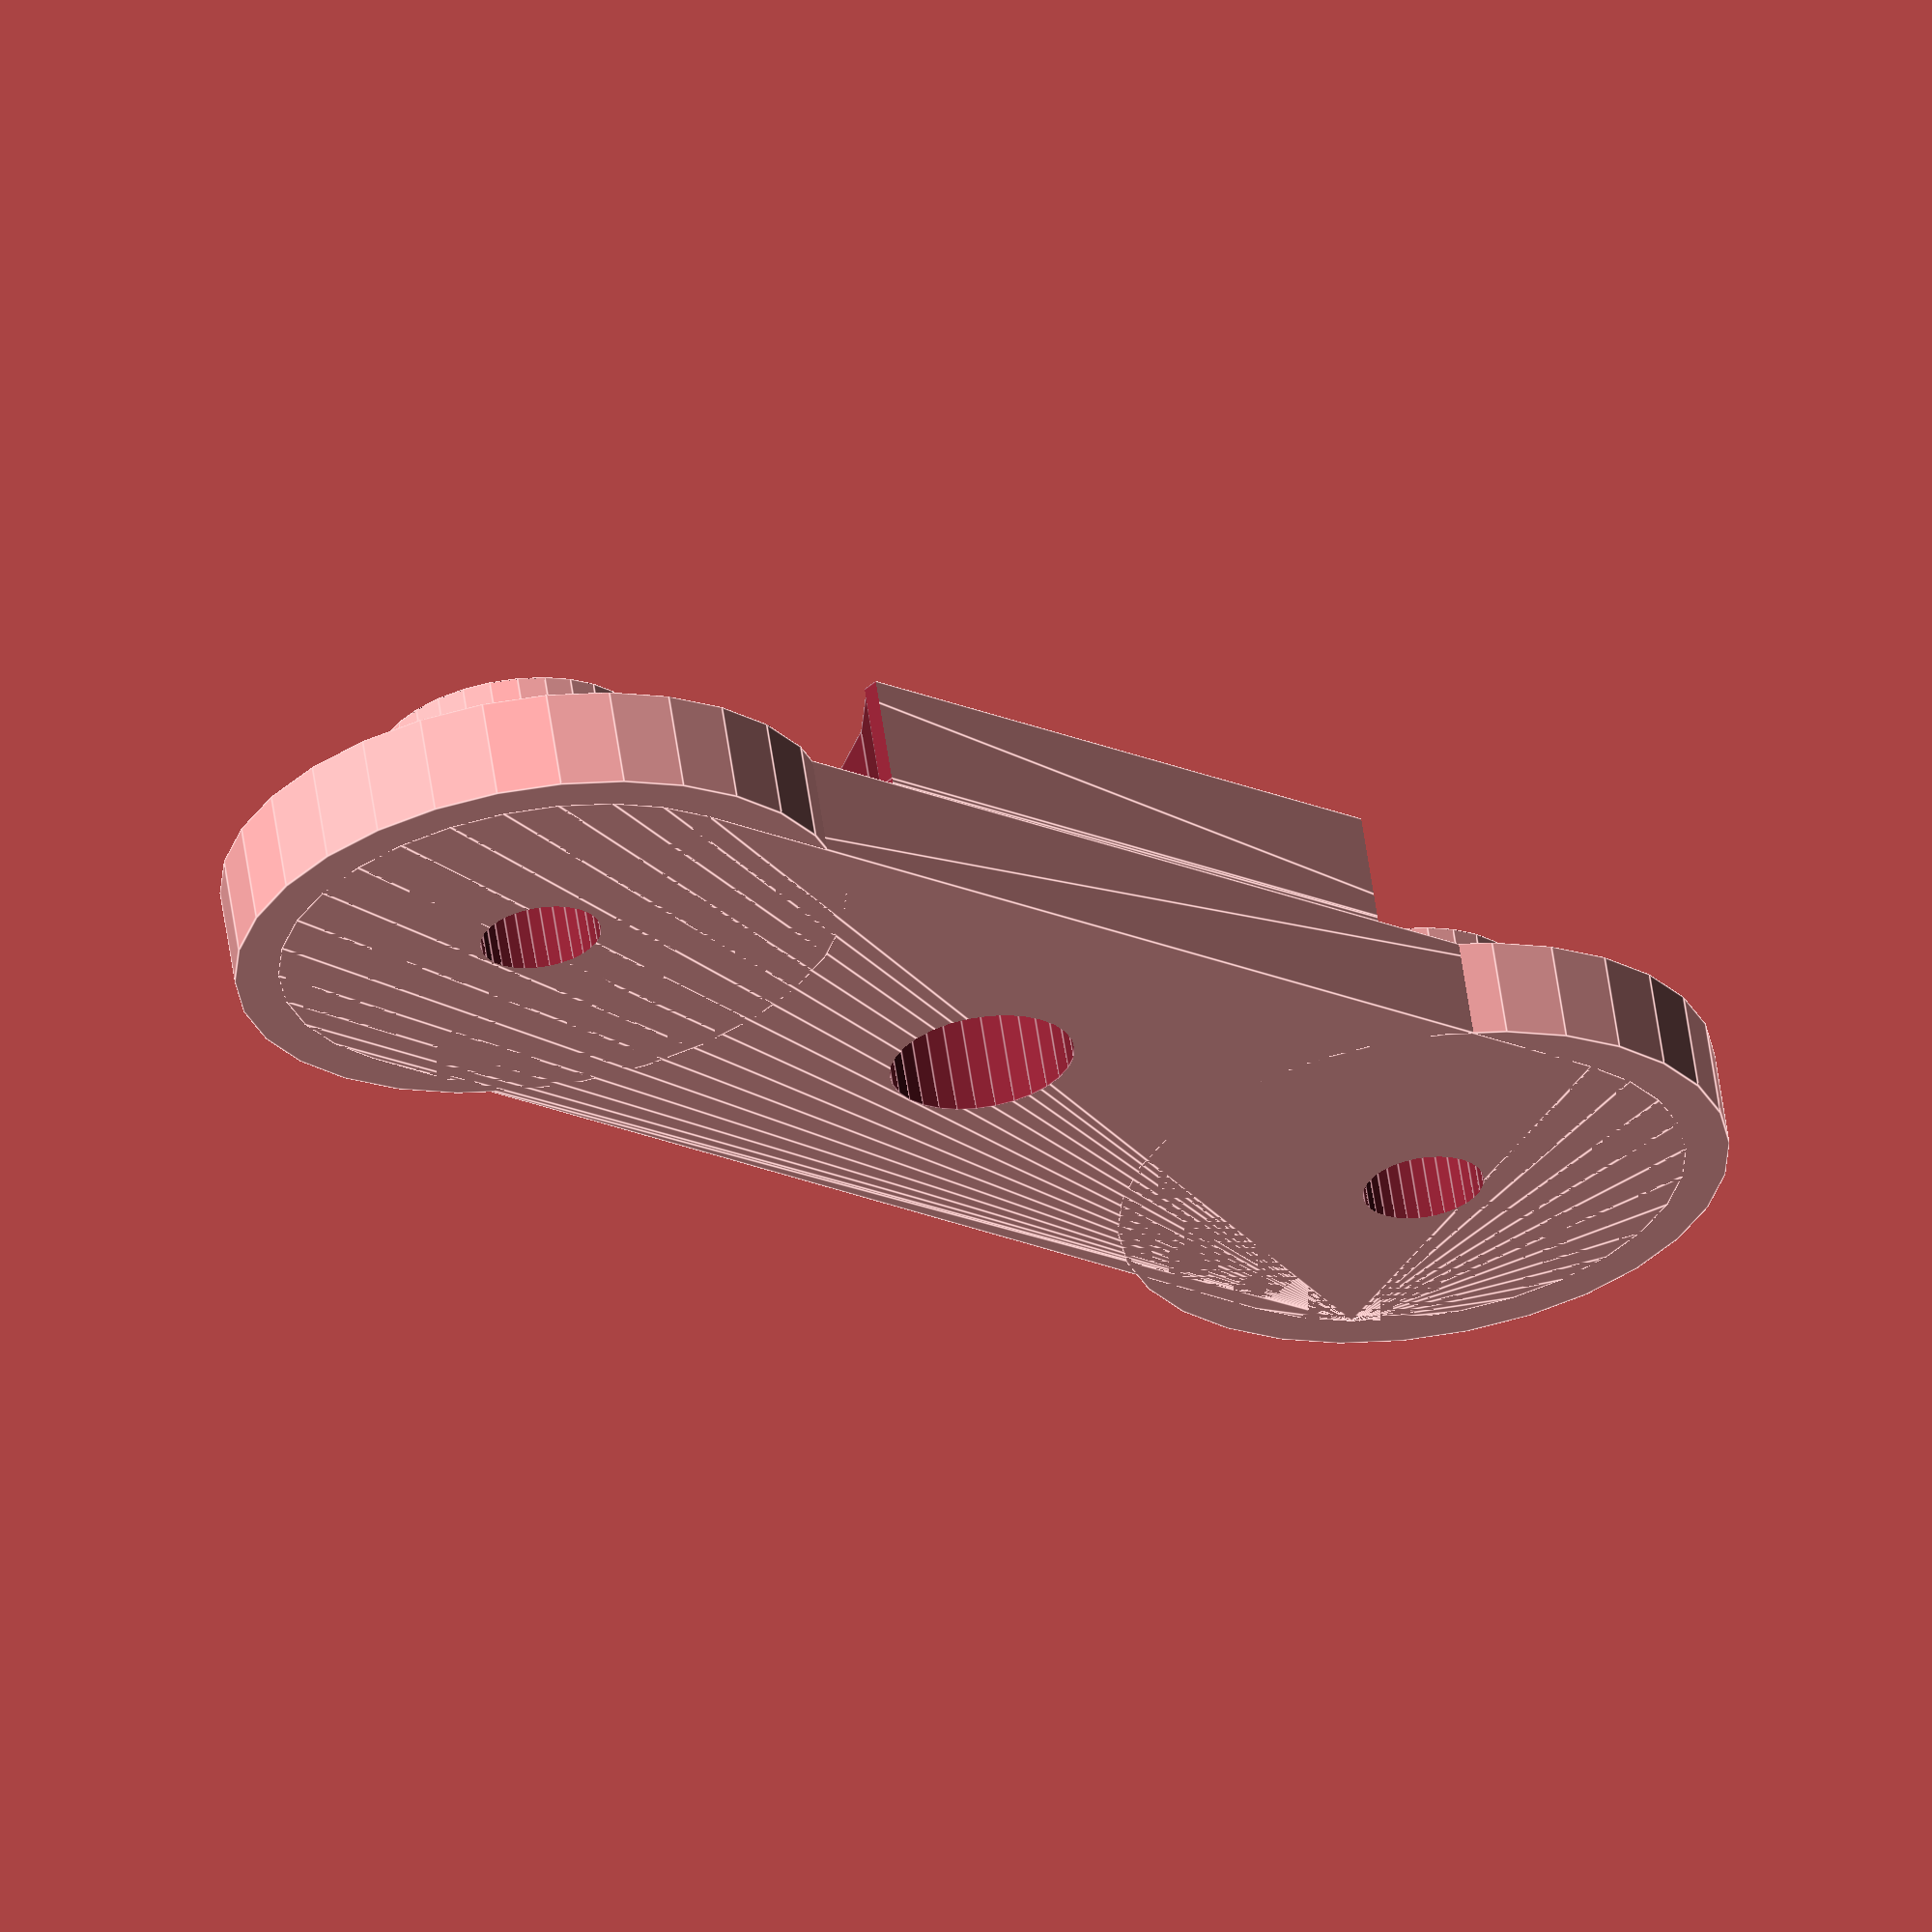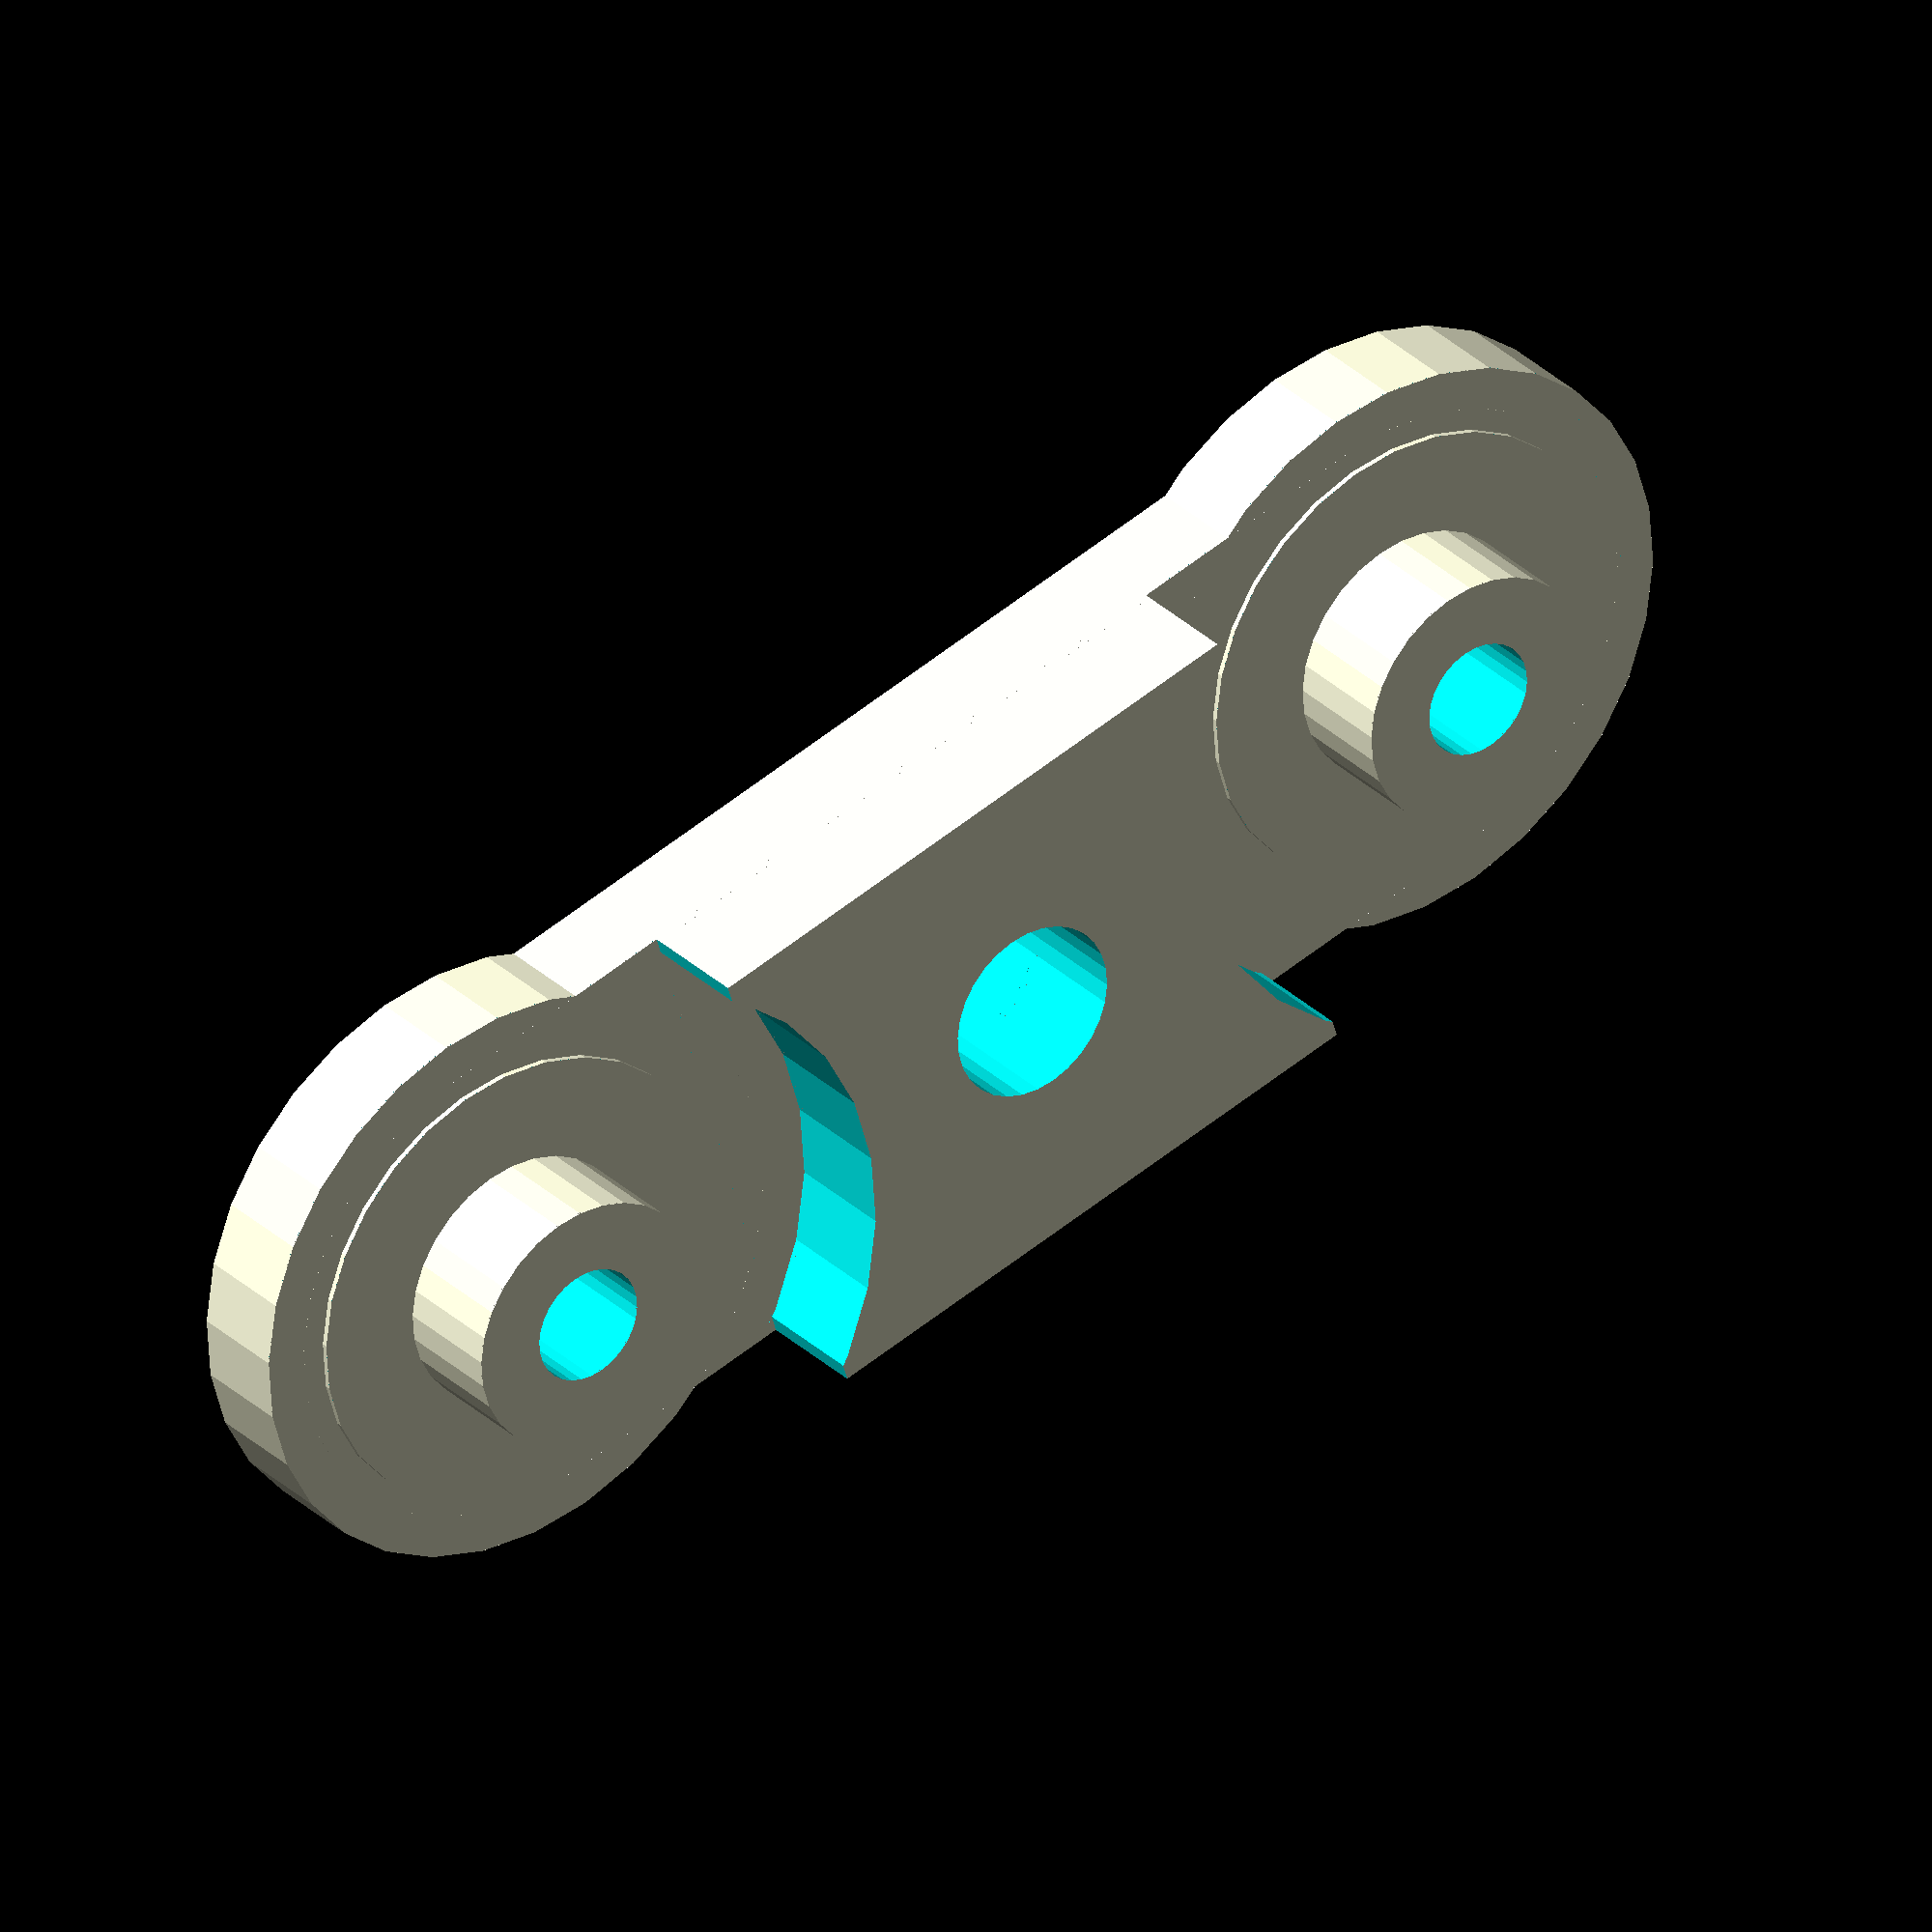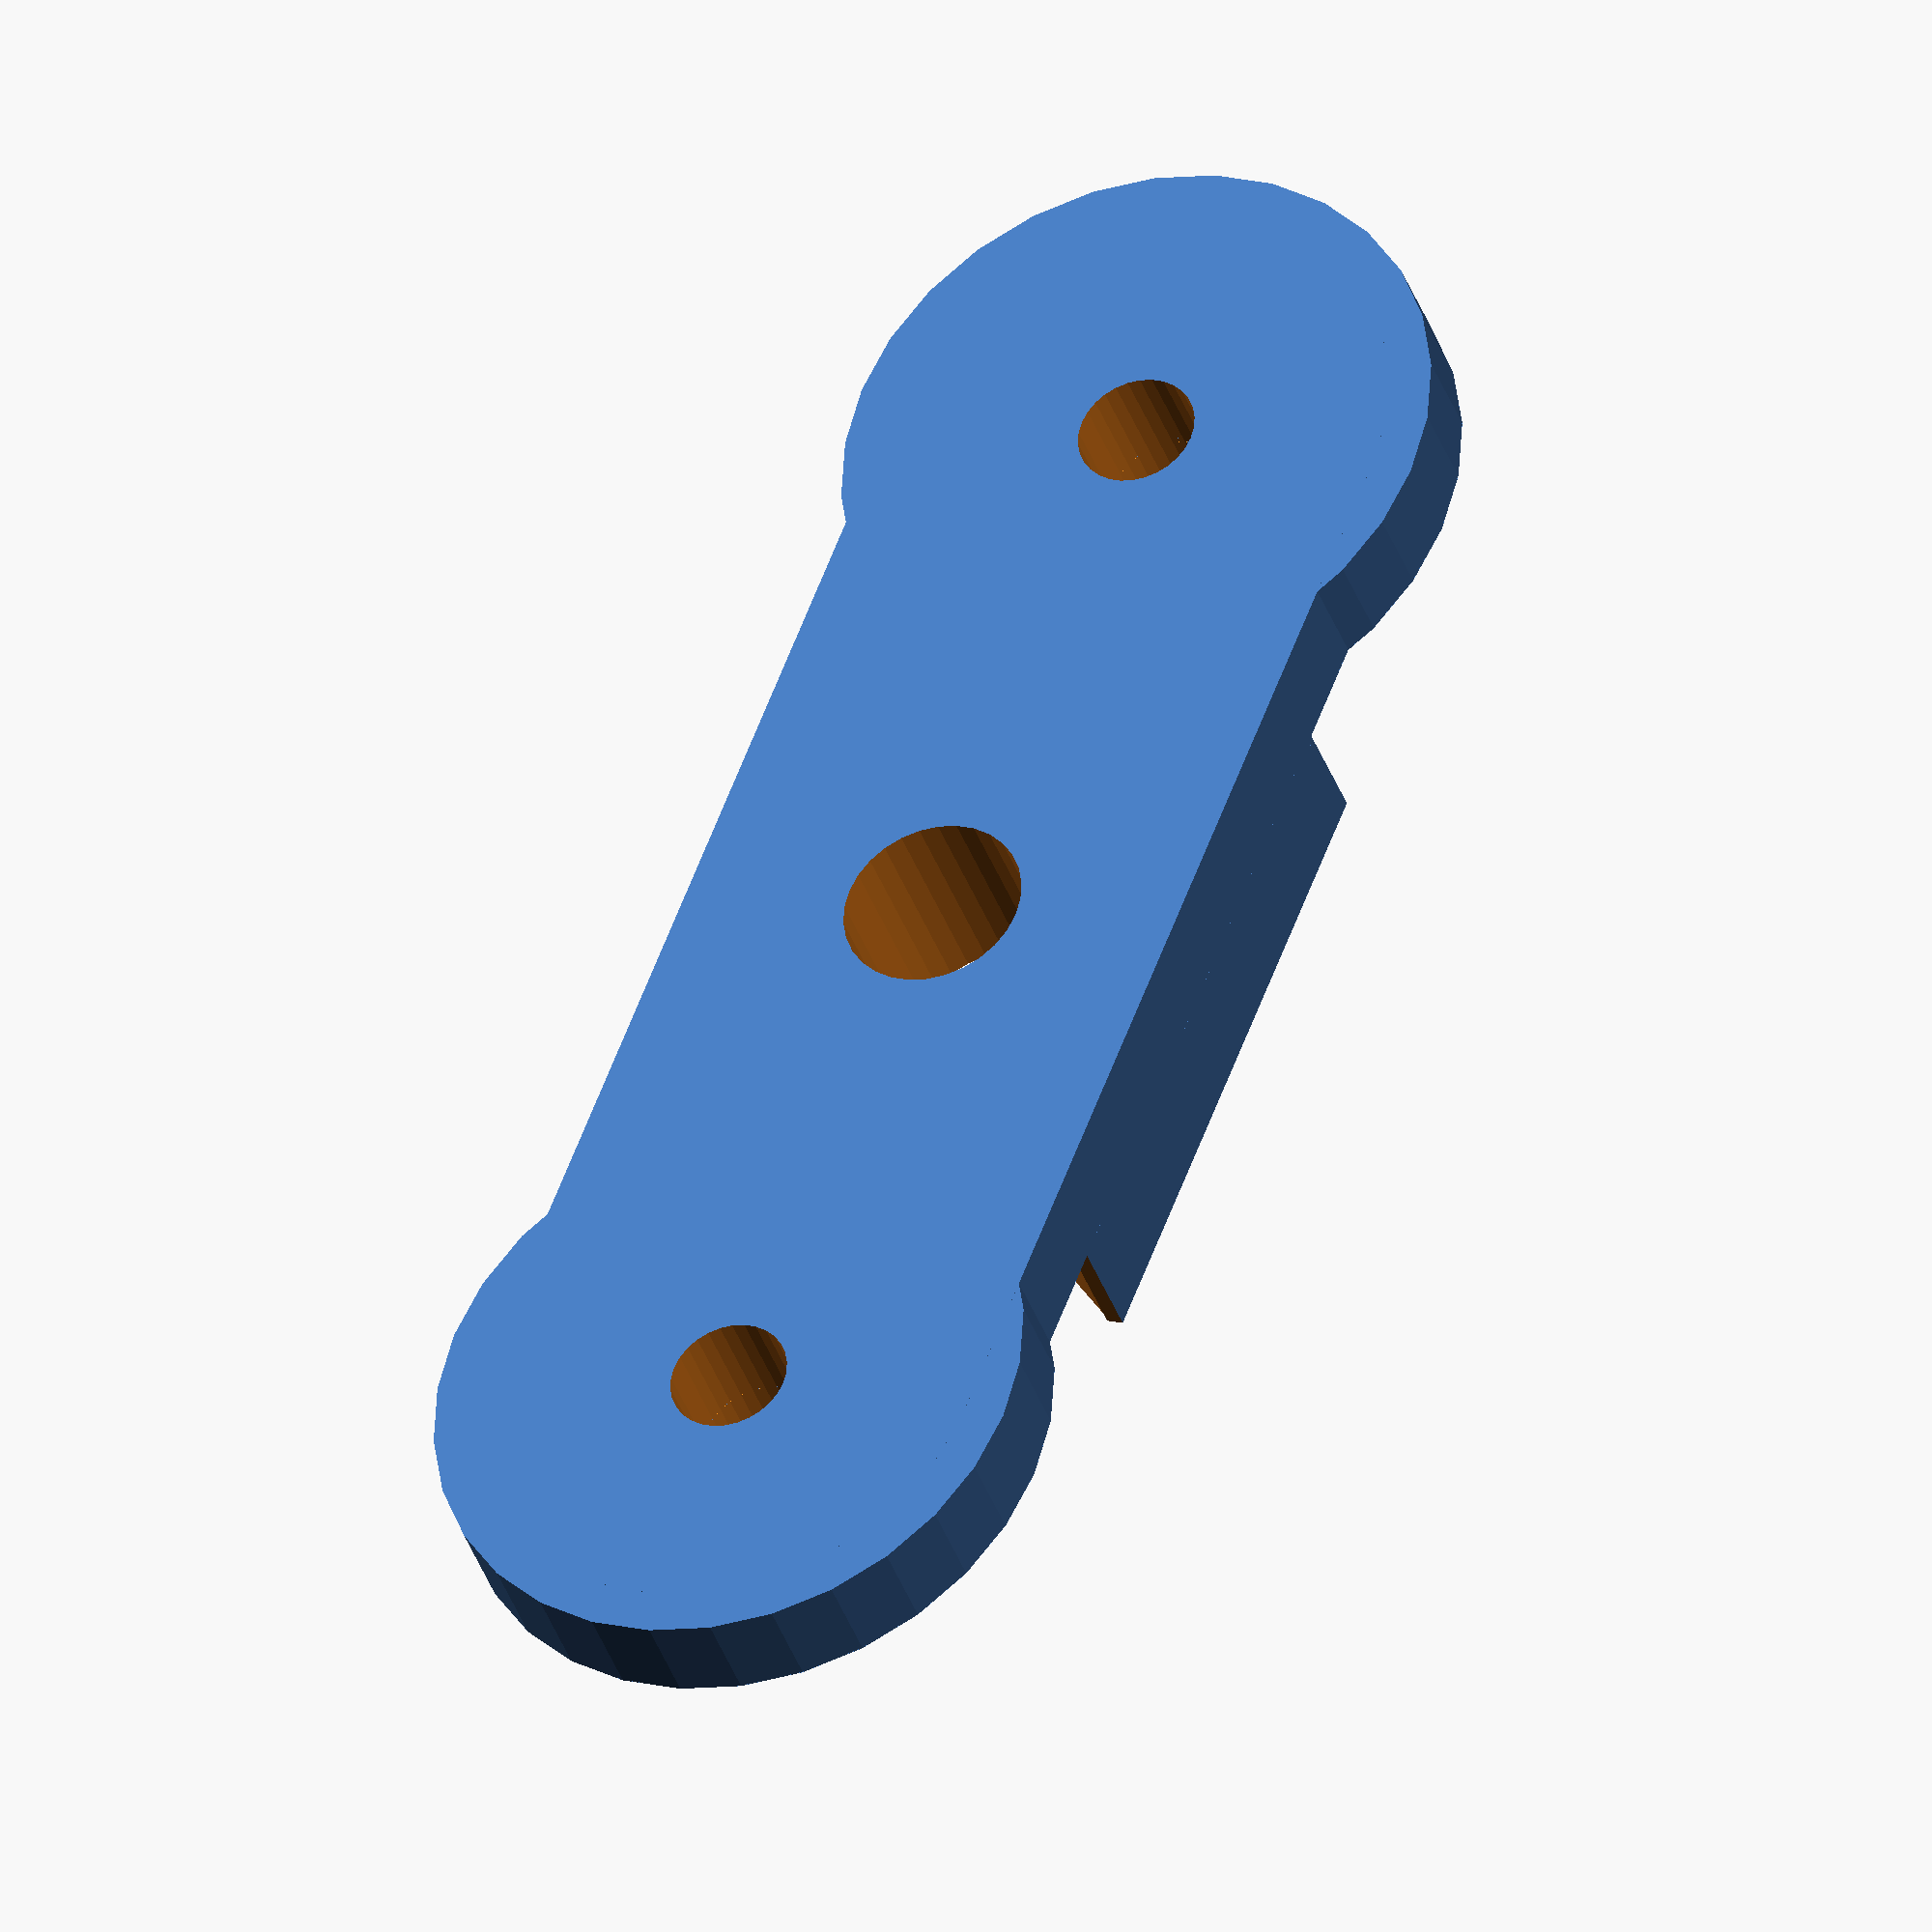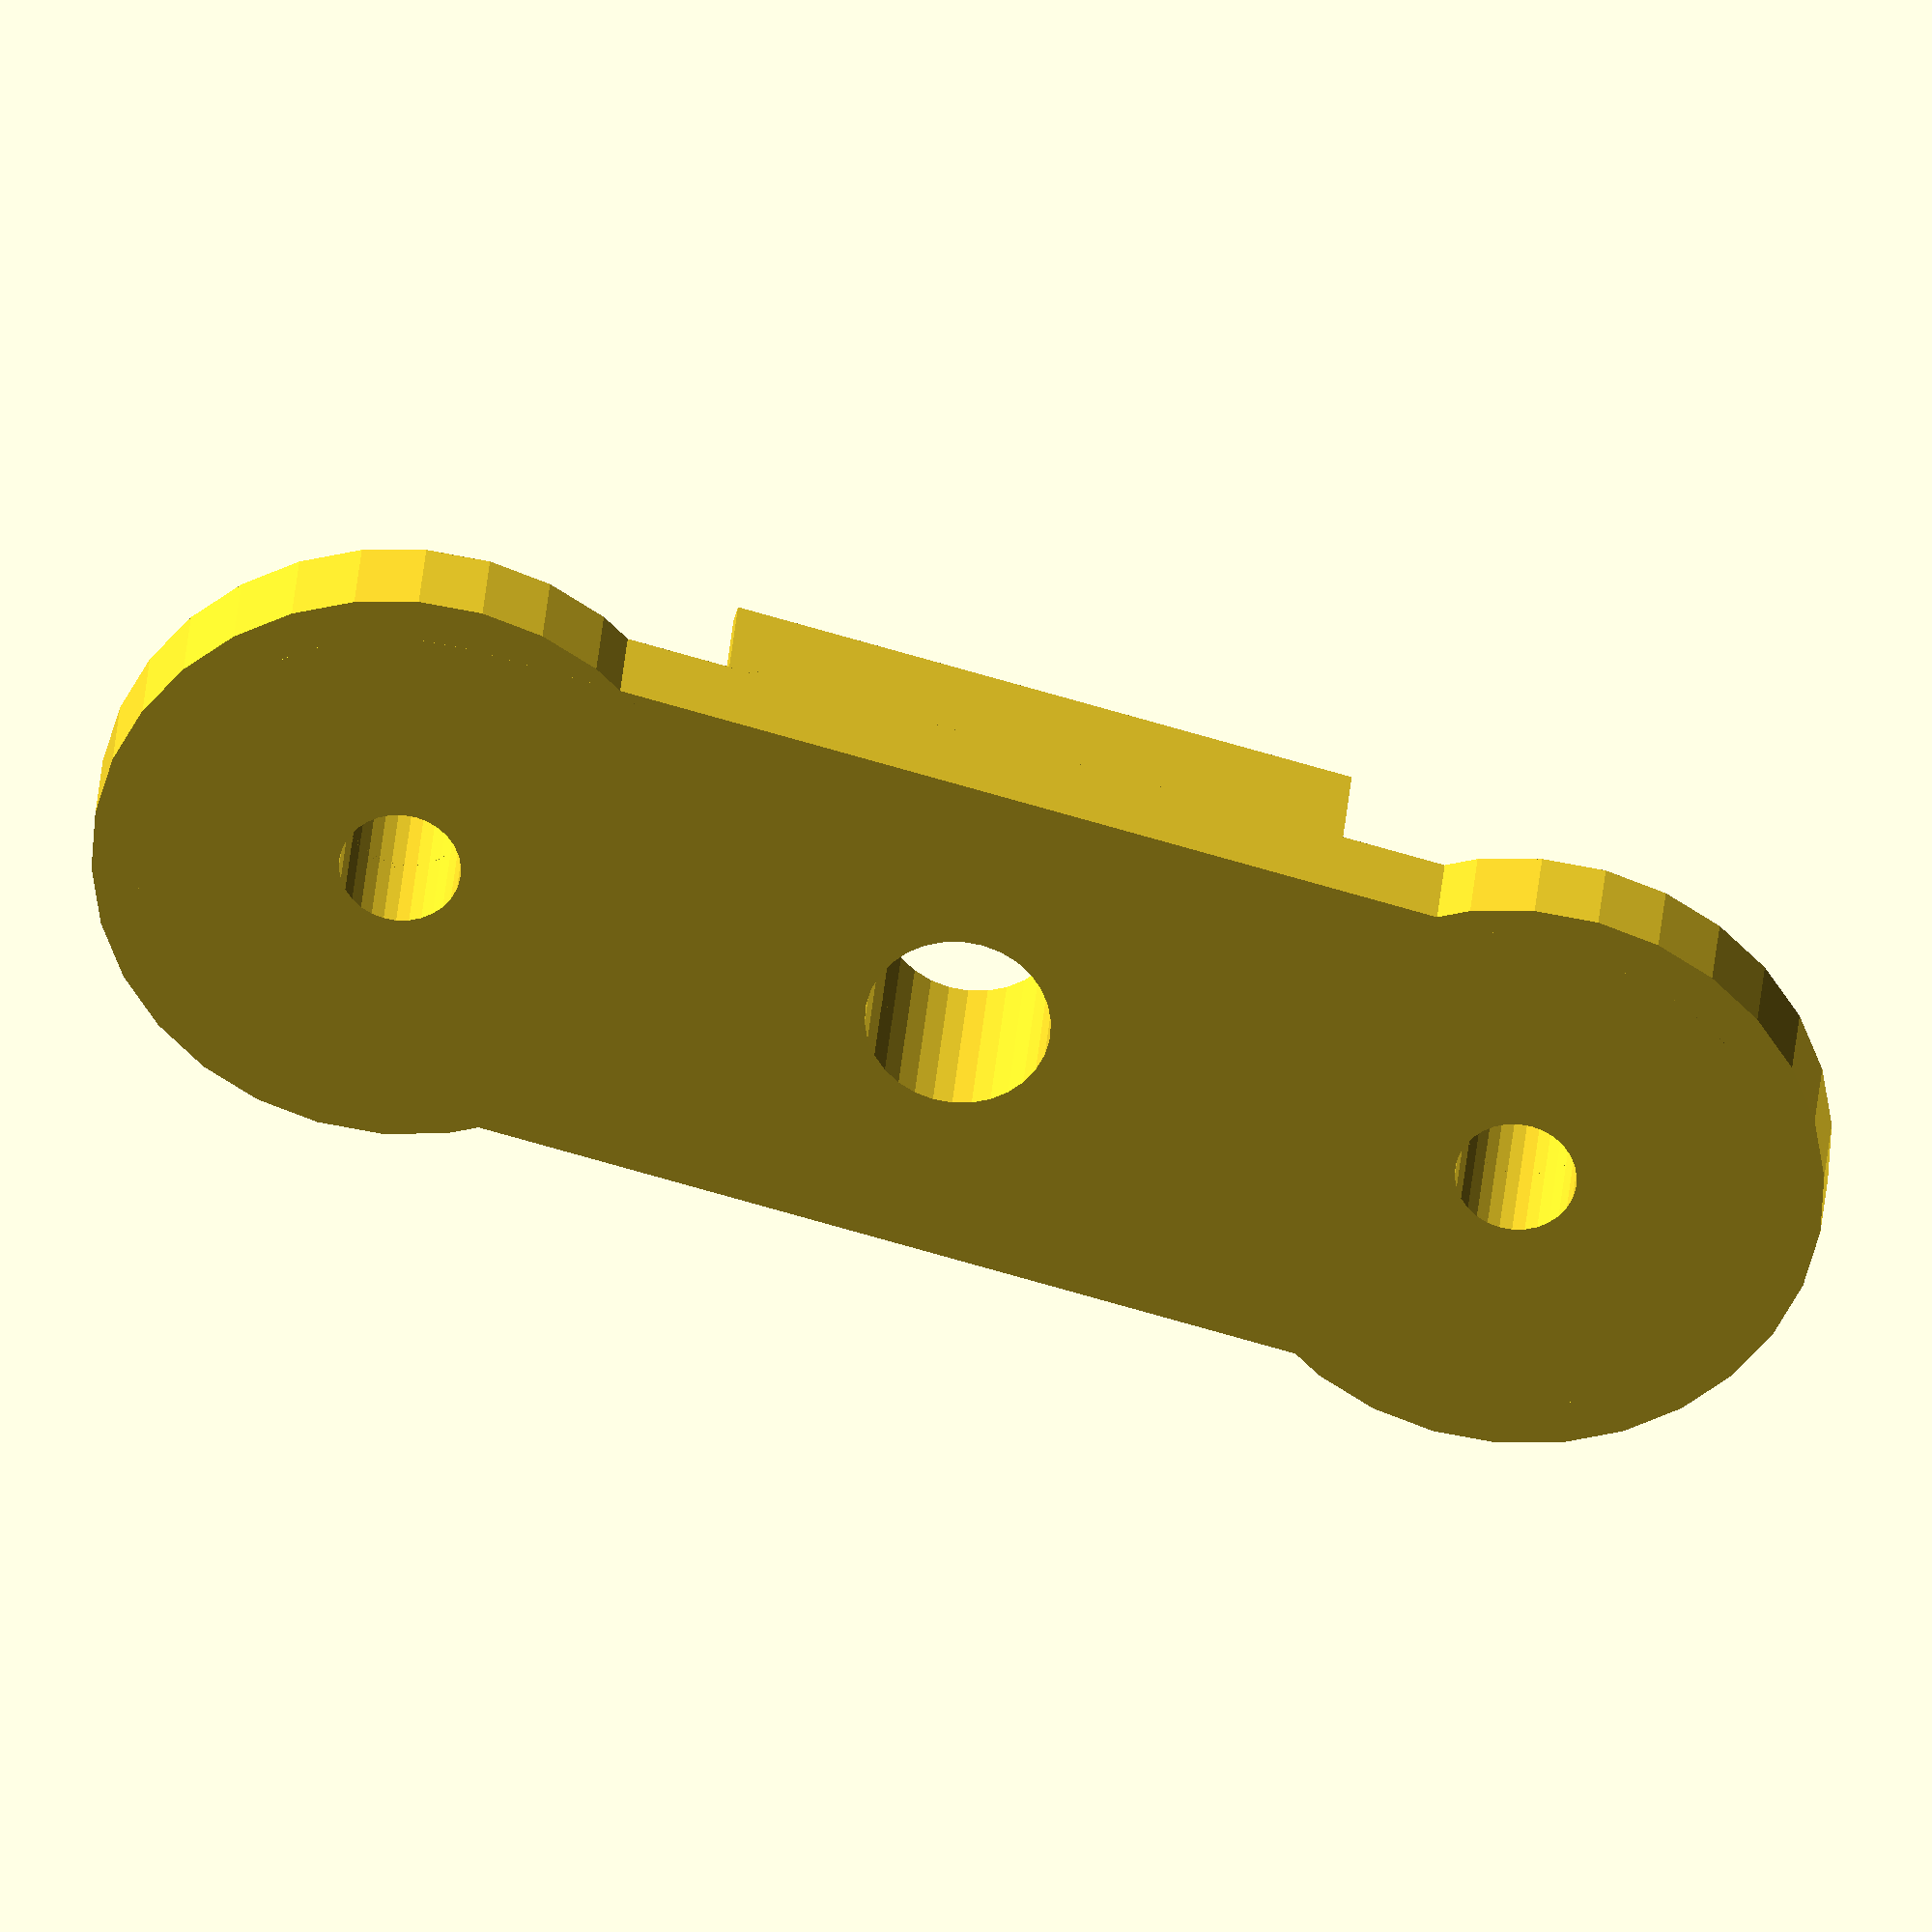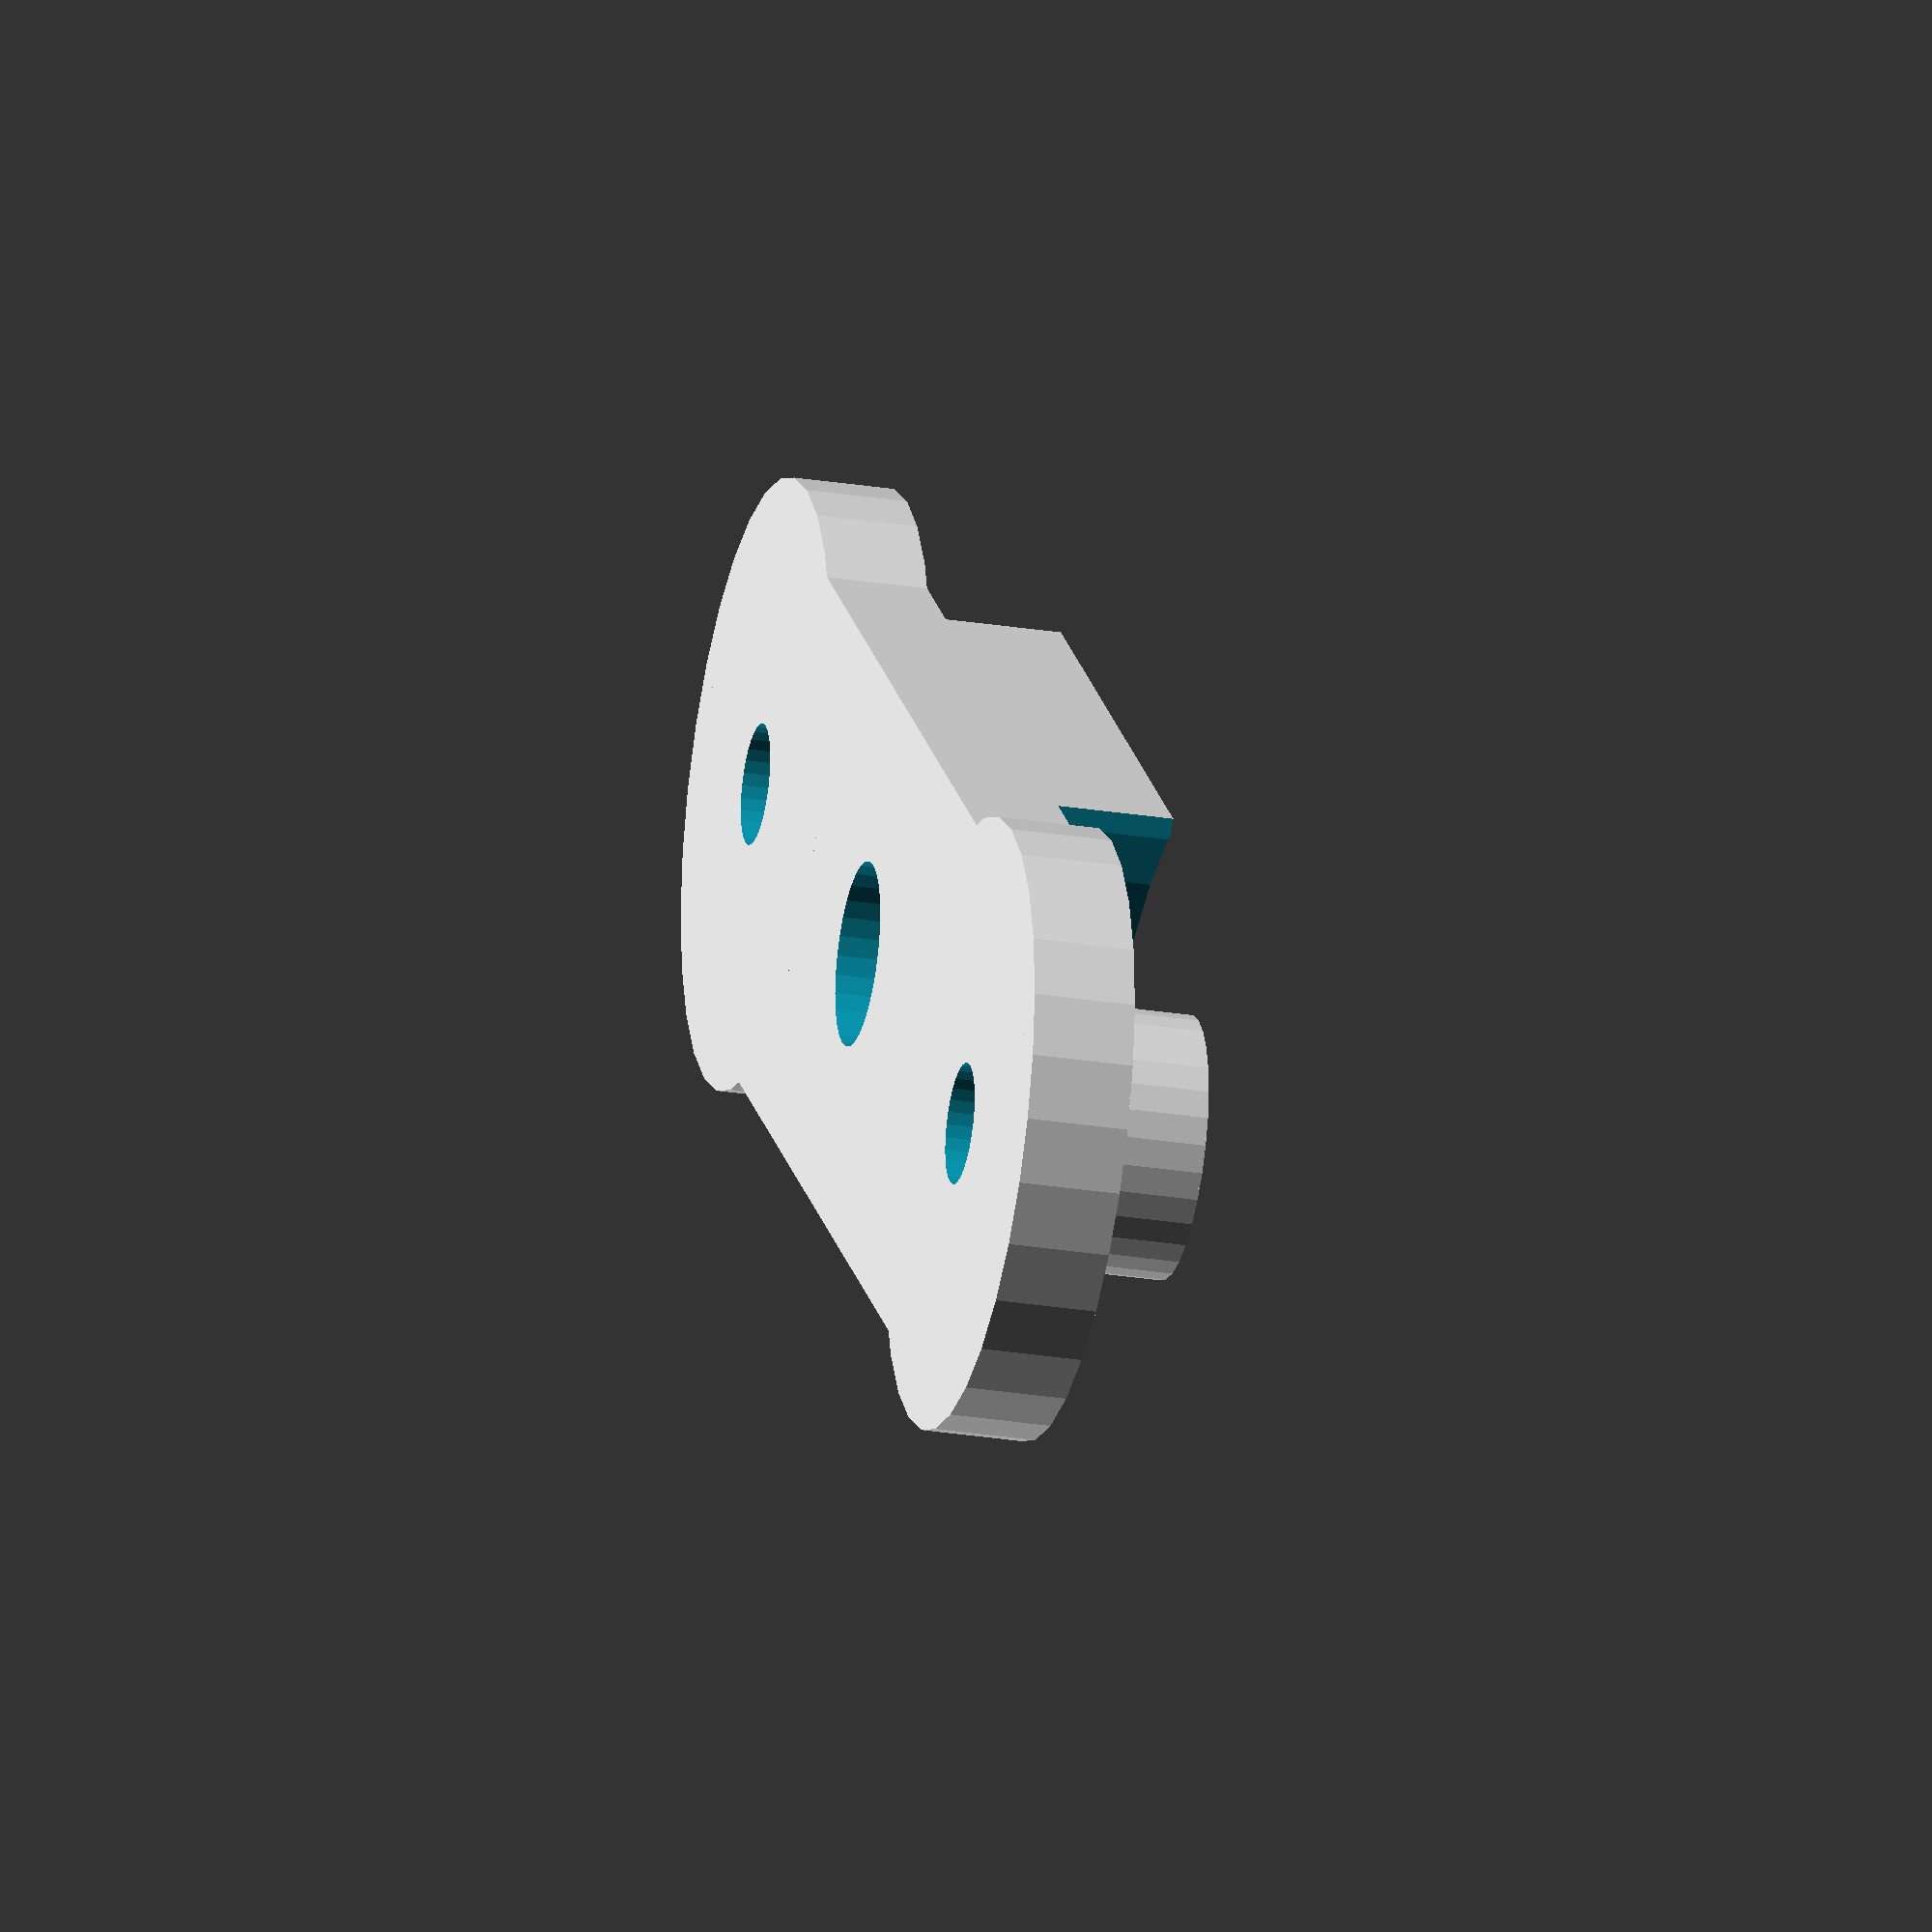
<openscad>
//COSV - Cam Open Source Ventilator
// Project home: https://hackaday.io/project/170507
// Project files: https://github.com/Arcus-3d/cosv
// Project author: Daren Schwenke

// Circle complexity.  
// Turn down to about 30 for working, up to like 90 for rendering
param_complexity=30;

// Don't touch $fn, the param_complexity variable is over-ridden in the makefile
$fn=param_complexity;

// Generates the path for the cam.  The cam surface is generated by subtraction of the cam bearing from the surface
// while rotating both the cam and the arms.  This is the angle to rotate between steps when generating this.
// Smaller values result in smoother, but more complicated surfaces.  
// A good value for working is 15.
// A good value for rendering is 2-5.
path_step=1; // turn down when rendering the actual path for a smooth one... up to 10 when editing.


////// motor selection  wiper, bldc, worm, nema23, nema23-635
param_motor="bldc";


// Assembly views, a little broken.
//cosv_assembly_view(cam_angle=$t*180,explode=0);
//cam_assembly_view(explode=10);
//flow_sensor_assembly_view(rot=360*$t,explode=0.1);

// The parts.
// Uncomment these to generate them, render, export.
// for the laser files, export as svg.

// Change these, to work in openscad, the Makefile overrides param_part and param_partl
param_part="cam";
param_partl="";






PART=param_part;
PARTL=param_partl;

if (PART == "cam") {
	cam(); // cam top/bottom.  Need 2.
} else if (PART == "paddle") {
	paddle(); // paddle for the arms.  Need 2
} else if (PART == "base_b") {
	base_b(); // base plate/motor mount.  Adjust the bolt pattern you need below first.  Need 1.
} else if (PART == "base_t") {
	base_t(); // top plate/electronics mount.  Need 1.
} else if (PART == "bldc_motor_standoff") {
	bldc_motor_standoff(); // bldc motor has a long pilot on it, which requires a standoff. Need 1.
} else if (PART == "bag_mount") {
	bag_mount(); // thin arms to support the bag ends and keep it from wandering. Need 2.
} else if (PART == "arm_l") {
	arm_l();
} else if (PART == "supply_cover") {
	supply_cover();
} else if (PART == "chest_bar") {
	chest_bar();
} else if (PART == "flow_sensor_for_pcb") {
	flow_sensor_for_pcb();
} else if (PART == "flow_sensor_venturi_for_pcb") {
	flow_sensor_venturi_for_pcb();
} else if (PART == "flow_sensor_for_pcb_no_pocket") {
	flow_sensor_for_pcb_no_pocket();
} else if (PART == "flow_sensor_cover_oled") {
	flow_sensor_cover(oled=0);
} else if (PART == "flow_sensor_cover") {
	flow_sensor_cover();
} else if (PART == "flow_sensor_test") {
	flow_sensor_test();
} else if (PART == "bearing_bushing") {
	bearing_bushing(); // parts used within the other FFF parts
} else if (PART == "bearing_washer") {
	bearing_washer(); // parts used within the other FFF parts
}

// Laser parts.  Arms at least should have arm_w (below) turned up as acrylic isn't as strong as FFF.

if (PARTL == "laser_callibration_square_10x10mm") {
	laser_callibration_square(w=10); // A square, 10x10mm in case units don't go over with the svg export.
} else if (PARTL == "laser_arm_mount") {
	laser_arm_mount(); // raised area by arm bearings as a layer
} else if (PARTL == "laser_bearing_washer") {
	laser_bearing_washer(); // washer, if laser cutting it
} else if (PARTL == "laser_cam") {
	laser_cam(); // cam top/bottom
} else if (PARTL == "laser_cam_center") {
	laser_cam_center(); //cam center.  Stronger, but you need to glue it to top/bottom
} else if (PARTL == "laser_bearing_bushing") {
	laser_bearing_bushing(); // bushing to make up the difference between bolt_r and bearing_ir
} else if (PARTL == "laser_bldc_motor_standoff") {
	laser_bldc_motor_standoff(); // bldc motor has an input shaft that sticks out too far
} else if (PARTL == "laser_base_t") {
	laser_base_t(); // base, top plate
} else if (PARTL == "laser_base_b") {
	laser_base_b(); // base, bottom plate
} else if (PARTL == "laser_paddle") {
	laser_paddle(); // paddle for arm ends
} else if (PARTL == "laser_arm") {
	laser_arm(); // The arms (when symetrical).  Make sure to reset arm_w to a larger value that for FFF printing.
} else if (PARTL == "laser_bag_mount") {
	laser_bag_mount();
}
// Abbreviations
// r=radius (and sometimes rotation within modules)
// ir=inner radius
// or=outer radius
// t=thickness
// l=length
// h=height
// x,y,z = dimensions in x,y,z

// Clearance for parts, and extra length to make subtractions clean.
clearance=0.4;
extra=0.02;

// nozzle size for 3D printing.  Generates parts that are exactly a multiple of this width for strength
nozzle_r=0.4/2;

// line width for laser cutting.  Affects hole sizes (param_kerf is CLI overridden by Makefile)
//param_kerf=0.025;
param_kerf=0.20;
kerf=param_kerf;

// bag dimensions and position
bvm_r=125/2;
bvm_br=70/2;
bvm_tr=45/2;
bvm_l=200;
bvm_c=nozzle_r*2*8; // Thickness for bag parts
bvm_y_offset=15; // Moves the bag location up/down

// not used atm.. was added to the base model.
chest_bar_l=bvm_r*2;

// bearing choice.  Some things don't scale right yet if you change this.
bearing_or=22/2-kerf;
bearing_ir=8/2+kerf;
bearing_h=7;

// a little washer to clearance the bearing
bearing_washer_h=clearance/2;

// assembly bolt size
cam_bolt_r=4/2+clearance/4-kerf;
arm_bolt_r=8/2+clearance/4-kerf;
cover_bolt_r=3/2+clearance/4-kerf;
wire_t=1.25;

// compression rotation angle.  You can generate uneven compression/release profiles with this for a weaker motor, or to have hardware ratio of inhale/exhale and a static motor.
comp_rot=90;

// arm width
arm_w=12*nozzle_r*2;

// paddle internal ribs and top thickness
paddle_scale=1.5;
paddle_t=3*nozzle_r*2;
paddle_rib_w=3*nozzle_r*2;

// how far the arm rotates with a full comp_rot
arm_rot=30; 
// how far apart the arm bearings are from centerline
arm_x_offset=18;

// mechanical dimensions for the cam action
cam_bearing_offset=18;
cam_l=cam_bearing_offset*2+bearing_or*2;
cam_thickness=3.2;
cam_h=bearing_h+cam_thickness*2+clearance;
cam_y_offset=bearing_or+cam_l/2+arm_w/2;
cam_pre_rot=-0;
x_pos=arm_x_offset+cam_l/2.5;
y_pos=-cam_y_offset-cam_l/2.5;

supply_cover_x=38;
supply_cover_y=98;
supply_cover_z=20;
supply_cover_t=1.6;

// volume sensing pitot tube dimensions
// outer tube.  This is the dia of the mask, generally
tube_or=22/2;
tube_taper=nozzle_r;
tube_ir=tube_or-nozzle_r*2*6;
// depth of the socket/tube
tube_d=19;

pcb_t=1.6+3.2+clearance; // Board is 1.6, OLED is 5.2mm tall.  Recess in lid is 2mm.
pcb_c_t=2.4;
pcb_b=1.6;
pcb_x=21+clearance;
pcb_y=47+clearance;
pcb_z_offset=4;
pcb_port_z_offset=8;
pcb_port_z_spacing=4;
pcb_port_x_spacing=4;
pcb_bolt_spacing=24;
pcb_cover_t=2.8;
pcb_cable_t=1.5;

// total length
tube_l=tube_d*2+(pcb_y-tube_d)+pcb_z_offset+tube_d*1.25;
vent_l=tube_l/1.35;
vent_h=vent_l/8;
vent_r=8/2;

// inner pitot tube
pitot_r=6/2;
pitot_t=nozzle_r*2*3;
port_r=5.25/2;
pitot_snap_offset=.05;
// oled
oled_x=12+clearance;
oled_y=39+clearance;
oled_pin_h=1;
oled_t=2+oled_pin_h;
oled_glass_x=9;
oled_glass_x_offset=-1;
oled_glass_y=26;

// param_motor is defined at the top of the file (and over-ridden by CLI in Makefile)
MOTOR=param_motor;

d_shaft = (MOTOR=="wiper" ? 2
        : (MOTOR=="worm" ? 1
        : (MOTOR=="nema23" ? 1 : 0)));
motor_tri = (MOTOR=="wiper" ? 1 : 0);
motor_tri_angle = (MOTOR=="wiper" ? 53 : 60);
motor_mount_offset = (MOTOR=="wiper" ? 0
                   : (MOTOR=="worm" ? 9
                   : (MOTOR=="nema23" ? 47.1/2
                   : (MOTOR=="nema23-635" ? 47.1/2
                   : (MOTOR=="bldc" ? 6.25 : 0)))));
motor_mount_x = (MOTOR=="wiper" ? -35
              : (MOTOR=="worm" ? 18
              : (MOTOR=="nema23" ? 47.1
              : (MOTOR=="nema23-635" ? 47.1
              : (MOTOR=="bldc" ? 15.5 : 0)))));
motor_mount_y = (MOTOR=="wiper" ? -46
              : (MOTOR=="worm" ? 33
              : (MOTOR=="nema23" ? 47.1
              : (MOTOR=="nema23-635" ? 47.1
              : (MOTOR=="bldc" ? 26.75 : 0)))));
motor_r = (MOTOR=="wiper" ? 54
        : (MOTOR=="bldc" ? 37/2 : 0));
motor_bolt_r = (MOTOR=="wiper" ? 6/2+clearance/4-kerf
             : (MOTOR=="worm" ? 3/2+clearance/4-kerf
             : (MOTOR=="nema23" ? 4/2+clearance/4-kerf
             : (MOTOR=="nema23-635" ? 4/2+clearance/4-kerf
             : (MOTOR=="bldc" ? 3/2+clearance/4-kerf : 0))))); 
motor_pilot_r = (MOTOR=="wiper" ? 24/2+clearance-kerf
              : (MOTOR == "worm" ? 6/2+clearance-kerf
              : (MOTOR == "nema23" ? 38.1/2+clearance-kerf
              : (MOTOR == "nema23-635" ? 38.1/2+clearance-kerf : 0))));
motor_shaft_r = (MOTOR=="wiper" ? 6/2+clearance/4-kerf
              : (MOTOR == "worm" ? 6/2-kerf
              : (MOTOR == "nema23" ? 8/2-kerf
              : (MOTOR == "nema23-635" ? 6.35/2-kerf
              : (MOTOR=="bldc" ? 6/2-kerf : 0)))));
motor_shaft_flat_x = (MOTOR=="wiper" ? 8.1/2 : 0);
motor_shaft_flat_y = (MOTOR=="wiper" ? 11/2 : 0);
motor_body_y_offset = (MOTOR=="bldc" ? -7 : 0);


module laser_bag_mount() {
	projection(cut=true) bag_mount(t=arm_w*1.5);
}
module laser_base_t() {
	projection(cut=false) base_t();
}
module laser_bearing_washer() {
	projection(cut=true) bearing_washer();
}
module laser_cam() {
	projection(cut=true) cam_plate();
}
module laser_cam_center() {
	projection(cut=true) cam_center();
}
module laser_arm_mount() {
	projection(cut=true) difference() {
		arm_mount();
		translate([0,0,-cam_thickness*2]) motor_holes();
	}
}
module laser_arm() {
	//arm_model();
	projection(cut=true) arm_model();
}
module laser_paddle() {
	
	projection(cut=true) paddle(laser=1,bearing_h=6.36*2+6.35/2+clearance/2);
}
module laser_bearing_bushing() {
	projection(cut=true) bearing_bushing();
}
module laser_base_b() {
	projection(cut=false) base_b();
}
module laser_callibration_square(w=10) {
	projection(cut=true) cube([w,w,w],center=true);
}
module laser_bldc_motor_standoff() {
	projection(cut=true) bldc_motor_standoff();
}

// now a little screwed up since I split the parts into layers
module cosv_assembly_view(explode=0,cam_angle=0) {
	if (0) translate([0,bvm_r+bearing_or+bvm_c+bvm_y_offset,0]) {
	//if (0) {
		//$fn=32;
		if (cam_angle < comp_rot) {
			hull() {
				scale([0.98-cam_angle/100,1,1.5]) sphere(r=bvm_r,center=true);
				translate([0,0,bvm_l/2]) cylinder(r=bvm_tr,h=extra,center=true);
			}
			hull() {
				scale([0.98-cam_angle/100,1,1.5]) sphere(r=bvm_r,center=true);
				translate([0,0,-bvm_l/2]) cylinder(r=bvm_br,h=extra,center=true);
			}
		} else { 
			hull() {
				scale([0.98-(90*2/100-cam_angle/100),1,1.5]) sphere(r=bvm_r,center=true);
				translate([0,0,bvm_l/2]) cylinder(r=bvm_tr,h=extra,center=true);
			}
			hull() {
				scale([0.98-(90*2/100-cam_angle/100),1,1.5]) sphere(r=bvm_r,center=true);
				translate([0,0,-bvm_l/2]) cylinder(r=bvm_br,h=extra,center=true);
			}
		}
	}
	if (0) translate([0,0,-cam_thickness*2-explode*4]) base_b();
	if (0) translate([0,0,-cam_thickness-explode*3]) arm_mount();
	if (0) translate([0,-cam_y_offset,0]) rotate([0,0,-cam_angle+cam_pre_rot]) cam_assembly_view(explode=0);
	if (0) translate([0,bvm_y_offset+bearing_or/2,explode*5]) rotate([90,0,90]) translate([0,0,-bearing_h/2]) bag_mount();
	if (0) mirror([0,0,1]) translate([0,bvm_y_offset+bearing_or/2,-explode*5]) rotate([90,0,90]) translate([0,0,-bearing_h/2]) bag_mount();
	if (1) translate([arm_x_offset,0,cam_thickness]) {
		translate([0,0,bearing_h/2]) bearing();
		if (cam_angle < comp_rot) {
			rotate([0,0,cam_angle/(comp_rot/arm_rot)]) {
				arm_r();
				if (1) translate([-arm_x_offset+bvm_r+arm_w,bvm_r+bvm_y_offset+bearing_or+arm_w*5,bearing_h/2]) rotate([0,-90,0]) translate([0,0,-bvm_c*2]) rotate([-arm_rot/2,0,0]) paddle();
			}
		} else {
			rotate([0,0,comp_rot/(comp_rot/arm_rot)*2-cam_angle/(comp_rot/arm_rot)]) {
				arm_r();
				if (1) translate([-arm_x_offset+bvm_r+arm_w,bvm_r+bvm_y_offset+bearing_or+arm_w*5,bearing_h/2]) rotate([0,-90,0]) translate([0,0,-bvm_c*2]) rotate([-arm_rot/2,0,0]) paddle();
			}
		}
	}
	if (1) translate([-arm_x_offset,0,cam_thickness]) {
		translate([0,0,bearing_h/2+clearance]) bearing();
		if (cam_angle < comp_rot) {
			rotate([0,0,-cam_angle/(comp_rot/arm_rot)]) {
				arm_l();
				if (1) translate([arm_x_offset-bvm_r-arm_w/2,bvm_r+bvm_y_offset+bearing_or+arm_w*5,bearing_h/2]) rotate([0,90,0]) translate([0,0,-bvm_c*2]) rotate([-arm_rot/2,0,0]) paddle();
			}
		} else {
			rotate([0,0,-comp_rot/(comp_rot/arm_rot)*2+cam_angle/(comp_rot/arm_rot)]) {
				arm_l();
				if (1) translate([arm_x_offset-bvm_r-arm_w/2,bvm_r+bvm_y_offset+bearing_or+arm_w*5,bearing_h/2]) rotate([0,90,0]) translate([0,0,-bvm_c*2]) rotate([-arm_rot/2,0,0]) paddle();
			}
		}
	}
}


module flow_sensor_assembly_view(explode=0,rot=0) {
	vent_t=tube_or-tube_ir;
	rotate([0,0,rot]) {
		flow_sensor_venturi_for_pcb();
		translate ([0,vent_t+explode,0]) flow_sensor_cover_model(oled=1);
	}
}

module cam_assembly_view(explode=0) {
	translate([0,0,-explode*2-cam_h/2]) cam(explode=explode);
	for(i=[-1,1]) translate([0,cam_bearing_offset*i,0]) bearing();
	translate([0,0,explode*2+cam_h/2]) rotate([0,180,0]) cam(explode=explode);
}
module flow_sensor_cover(oled=0) {
	t=tube_or-tube_ir;
	translate([0,-tube_l/2-tube_d/1.5,tube_or+t+pcb_t+pcb_c_t+pcb_cover_t/2+pcb_b]) rotate([-90,0,0]) flow_sensor_cover_model(oled=oled);
}

module supply_cover() {
	difference() {
		union() {
			translate([0,0,supply_cover_z/2]) cube([supply_cover_x+supply_cover_t*2,supply_cover_y+supply_cover_t*2,supply_cover_z],center=true);
			translate([0,arm_bolt_r+supply_cover_t+clearance/2,supply_cover_z/4]) cube([supply_cover_x+supply_cover_t*2,supply_cover_y+supply_cover_t*2,supply_cover_z/2],center=true);
			hull() {
				translate([0,supply_cover_y/2+supply_cover_t+arm_bolt_r+clearance/2,supply_cover_z]) rotate([0,90,0]) cylinder(r=arm_bolt_r*2,h=supply_cover_x+supply_cover_t*2,center=true);
				translate([0,supply_cover_y/2+supply_cover_t+arm_bolt_r/2,extra/2]) cube([supply_cover_x+supply_cover_t*2,extra,extra],center=true);
			}
			
		}
		translate([0,0,supply_cover_z+supply_cover_t]) cube([supply_cover_x,supply_cover_y,supply_cover_z*2],center=true);
		translate([0,supply_cover_y/2+supply_cover_t+arm_bolt_r+clearance/2,supply_cover_z]) rotate([0,90,0]) cylinder(r=arm_bolt_r+clearance/2,h=supply_cover_x+supply_cover_t*2+extra,center=true);
		for (y=[-1,1]) translate([0,supply_cover_y*0.25*y,supply_cover_t/2]) cylinder(r=5.4/2,h=supply_cover_t*4,center=true);
	}
}
module flow_sensor_cover_model(oled=0) {
	t=tube_or-tube_ir;
	vent_t=t;
	if (1) difference() {
		union() {
			hull() for (x=[-1,1]) for (z=[-1,1]) translate([(tube_or+t-pcb_b/2)*x,tube_or+t+pcb_t+pcb_c_t+extra/2,tube_l-(pcb_y+pcb_b*2)/2-pcb_z_offset+(pcb_y+pcb_b+pcb_z_offset*2)/2*z]) {
				rotate([90,0,0]) cylinder(r=pcb_b/2,$fn=$fn/2,h=extra,center=true);
				translate([x*-0.1,pcb_cover_t-pcb_b/2,0]) sphere(r=pcb_b/2,$fn=$fn/2,center=true);
			}
			translate([0,tube_or+t+pcb_cover_t/2+pcb_t+pcb_c_t/2+wire_t,tube_l-pcb_b*5/2]) difference() {
				translate([0,-pcb_t/2,0]) cube([pcb_x/3-clearance,pcb_c_t+pcb_cover_t,pcb_b*5+extra],center=true);
				translate([0,-t*2.5,t]) rotate([0,90,0]) cylinder(r=t/2+clearance/2,h=pcb_x/3,center=true);
				translate([0,-t*2.5,-t]) rotate([0,90,0]) cylinder(r=t/2+clearance/2,h=pcb_x/3,center=true);
			}
			// oled rim
			translate([0,tube_or+t+pcb_t+pcb_c_t,tube_l-(pcb_y+pcb_b)/2-pcb_z_offset-pcb_b*1.5]) cube([pcb_x-clearance,oled_t/2+extra,oled_y+pcb_b*4],center=true);
			// cover mount
			translate([0,tube_or+t+pcb_t+pcb_c_t+vent_t-pcb_cover_t*0.85,tube_l-(pcb_y+pcb_b*2)-pcb_z_offset+pcb_b/2]) hull() {
				cube([pcb_x-clearance,extra,pcb_b*2.5-clearance/2],center=true);
				rotate([45,0,0]) translate([0,-pcb_b*2,0]) rotate([0,90,0]) cylinder(r=pcb_b/2-clearance/2,h=pcb_x-clearance,center=true);
			}
		}
		// oled pocket
		translate([0,tube_or+t+pcb_t+pcb_c_t-pcb_b+extra/2,tube_l-(pcb_y+pcb_b)/2-pcb_z_offset]) cube([oled_x+clearance,oled_t+pcb_b+extra,oled_y+clearance],center=true);
		// oled pins
		translate([0,tube_or+t+pcb_t+pcb_c_t-pcb_b+extra/2+oled_pin_h,tube_l-(pcb_y+pcb_b*3)/2-pcb_z_offset+oled_y/2-pcb_b]) cube([oled_x+clearance,oled_t+pcb_b/2+extra,oled_t+pcb_b*2],center=true);
		// oled display opening
		if (oled) translate([oled_glass_x_offset,tube_or+t+pcb_t+pcb_c_t+pcb_cover_t,tube_l-(pcb_y+pcb_b*3)/2-pcb_z_offset]) hull() {
			cube([oled_glass_x+t*2,extra,oled_glass_y+t*2],center=true);
			translate([0,-t,0]) cube([oled_glass_x,extra,oled_glass_y],center=true);
		}
		// screw holes
		// cover screw holes
		for (x=[-1,1]) for (z=[1]) translate([(tube_or-t)*x,tube_or+t*2.5+vent_t+extra/2,tube_l-t*2*z]) {
			rotate([90,0,0]) cylinder(r=cover_bolt_r+clearance/4,h=pcb_t+pcb_c_t+t,center=true);
			translate([0,pcb_cover_t*2,0]) rotate([90,0,0]) cylinder(r1=cover_bolt_r,r1=cover_bolt_r*4.5,h=cover_bolt_r*4,center=true);
		}
		//translate([0,tube_or+t+pcb_t+pcb_c_t+oled_t/2-pcb_b,tube_l-(pcb_y+pcb_b)/2-pcb_z_offset]) cube([oled_x+clearance,oled_t+pcb_b*2+extra,oled_y+clearance],center=true);
	}
}

// holes still don't scale for depth correctly.
module flow_sensor_for_pcb_no_pocket() {
	t=tube_or-tube_ir;
	intersection() {
		translate([0,0,0]) cube([1000,tube_or*2+t*2+pcb_t*0.91,1000],center=true);
		flow_sensor_for_pcb();
	}
}

module flow_sensor_venturi_for_pcb(sla=1) {
	t=tube_or-tube_ir;
	vent_t=t;
	difference() {
		if (1) union() { // Change to 0 to see all the cutouts
			// body bottom
			for (r=[0,90,180,270]) rotate([0,0,r]) hull() {
				translate([0,tube_or-tube_or/2,tube_d*1.05]) cylinder(r=tube_or/2+tube_taper,h=extra,center=true);
				translate([0,tube_or-tube_or/2,extra]) cylinder(r=tube_or/2,h=extra,center=true);
			}
			translate([0,0,tube_d/2]) cylinder(r=tube_or,h=tube_d,center=true);
			// body top 
			hull() {
				for (z=[0,-pcb_y-pcb_b-pcb_z_offset*2]) translate([0,0,tube_l-t/2+z]) rotate_extrude() translate([tube_or+t-t/2,0]) circle(r=t/2,$fn=$fn/2,center=true);
				for (x=[-1,1]) for (z=[-1,1]) translate([(tube_or+t-pcb_b/2)*x,tube_or+t+pcb_t/2+pcb_c_t/2+vent_t,tube_l-(pcb_y+pcb_b*2)/2-pcb_z_offset+(pcb_y+pcb_b+pcb_z_offset*2)/2*z]) rotate([90,0,0]) cylinder(r=pcb_b/2,h=pcb_t+pcb_c_t,$fn=$fn/2,center=true);
				translate([0,0,tube_l/2]) cylinder(r=tube_or,h=tube_l-tube_d*2,center=true);
				translate([0,tube_ir-port_r/2+nozzle_r*4,tube_l/2-vent_l/4-vent_h/2-port_r]) sphere(r=port_r/2+nozzle_r*20,center=true);
			}
		}
		difference() {
			if (1) union() {
				// cover screw holes
				for (x=[-1,1]) for (z=[1]) translate([(tube_or-t)*x,tube_or+t*2.5+vent_t+extra/2,tube_l-t*2*z]) {
					rotate([90,0,0]) cylinder(r=cover_bolt_r-clearance/4,h=pcb_t+pcb_c_t+t+cover_bolt_r*2,center=true);
					translate([0,pcb_cover_t*2,0]) {
						rotate([90,0,0]) cylinder(r1=cover_bolt_r,r1=cover_bolt_r*4.5,h=cover_bolt_r*4,center=true);
						hull() {
							translate([0,-cover_bolt_r*8.5,0]) sphere(r=cover_bolt_r-clearance/4,center=true);
							translate([0,-cover_bolt_r*6,-cover_bolt_r*6]) sphere(r=cover_bolt_r-clearance/4,center=true);
						}
					}
				}
				// led hole/vent
				translate([0,tube_or+t/2+pcb_t/2+vent_t,tube_l-pcb_b*3-t*2.5-pcb_z_offset]) {
					for (r=[0,180]) rotate([r,0,r]) translate([tube_or+t-nozzle_r*4+extra*2,-pcb_t/2,0]) rotate([0,90,0]) linear_extrude(nozzle_r*4) {
						translate([0,pcb_t*1.15]) text(size=3,halign="center",valign="center",text="DO NOT");
						translate([0,-pcb_t*0.15,0]) text(size=3,halign="center",valign="center",text="COVER");
					}
					scale([1,0.5,1.25]) rotate([0,90,0]) cylinder(r=t,h=tube_or*2+t*2+extra,center=true);
				}
				// venturi
				translate([0,0,t/8]) cylinder(r2=tube_ir,r1=tube_ir+t/4,h=t/4+extra,center=true);
				translate([0,0,tube_d/2]) cylinder(r=tube_ir,h=tube_d+extra,center=true);
				translate([0,0,tube_l/2]) {
					translate([0,0,-vent_l/4-vent_h/2-vent_l/16]) cylinder(r=tube_ir,,h=vent_l/8+extra,center=true);
					translate([0,0,-vent_l/8-vent_h/2]) cylinder(r1=tube_ir,r2=vent_r,h=vent_l/4+extra,center=true);
					translate([0,0,0]) cylinder(r=vent_r,h=vent_h+extra,center=true);
					translate([0,0,vent_l/8+vent_h/2]) cylinder(r2=tube_ir,r1=vent_r,h=vent_l/4+extra,center=true);
					translate([0,0,vent_l/4+vent_h/2+vent_l/16]) cylinder(r=tube_ir,,h=vent_l/8+extra,center=true);
				}
				// top taper lip
				translate([0,0,tube_l]) cylinder(r1=tube_or,r2=tube_or+t/2,h=t,center=true);
				// top taper cutout
				intersection() {
					rotate([0,0,45]) hull() {
						translate([0,0,tube_l]) cube([tube_or*2+tube_taper*2,tube_or*2+tube_taper*2,extra],center=true);
						translate([0,0,tube_l-tube_d]) cube([tube_or*2-tube_taper,tube_or*2-tube_taper,extra],center=true);
					}
					translate([0,0,tube_l-tube_d/2]) cylinder(r=tube_or+tube_taper,h=tube_d+extra,center=true);
				}
				// cover mount cutout
				translate([0,tube_or+t+pcb_t+pcb_c_t+vent_t,tube_l-(pcb_y+pcb_b*2)-pcb_z_offset+pcb_b/2]) hull() {
					cube([pcb_x,extra,pcb_b*2.5],center=true);
					rotate([45,0,0]) translate([0,-pcb_b*2,0]) rotate([0,90,0]) cylinder(r=pcb_b/2,h=pcb_x,center=true);
				}
				// cable_crimp_cutout
				translate([0,tube_or+t+pcb_cover_t+pcb_t+pcb_c_t,tube_l-pcb_b*5/2]) difference() {
					translate([0,-pcb_t/2,0]) cube([pcb_x/3+clearance/2,pcb_c_t+pcb_cover_t,pcb_b*20+extra],center=true);
					translate([0,-t*2.5,t]) rotate([0,90,0]) cylinder(r=t/2,h=pcb_x/3,center=true);
					translate([0,-t*2.5,-t]) rotate([0,90,0]) cylinder(r=t/2,h=pcb_x/3,center=true);
				}
				// pcb_pocket
				translate([0,vent_t,0]) difference() {
					union() {
						if (1) hull() {
							translate([0,tube_or+t,tube_l-pcb_t-pcb_c_t-pcb_t-pcb_b]) cube([pcb_x,extra,extra],center=true);
							translate([0,tube_or+t,tube_l-(pcb_y+pcb_b*5.5-pcb_port_z_offset)/2]) cube([pcb_x,extra,pcb_y-pcb_port_z_offset*2-vent_t-pcb_b*3+extra],center=true);
							translate([0,tube_or+t+pcb_t+pcb_c_t,tube_l-(pcb_y+pcb_b*3-pcb_port_z_offset)/2]) cube([pcb_x,extra,pcb_y-pcb_port_z_offset*2-pcb_b+extra],center=true);
						}
						if (1) hull() {
							translate([0,tube_or+t+pcb_t+pcb_c_t,tube_l-(pcb_y+pcb_b*3-pcb_port_z_offset)/2]) cube([pcb_x,extra,pcb_y-pcb_port_z_offset*2-pcb_b+extra],center=true);
							translate([0,tube_or+t+pcb_t+pcb_c_t,tube_l-pcb_y-pcb_z_offset-pcb_b]) cube([pcb_x,extra,extra],center=true);
							translate([0,tube_or+t+pcb_c_t,tube_l-pcb_y+pcb_z_offset]) cube([pcb_x,extra,pcb_port_z_offset*2+pcb_b*2],center=true);
						}
					}
				}
				// lower screw hole
				for (z=[0]) translate([0,tube_or+pcb_c_t+vent_t,tube_l-pcb_y-pcb_b+pcb_port_z_offset+z*pcb_port_z_spacing-pcb_z_offset]) {
					rotate([90,0,0]) cylinder(r=cover_bolt_r-clearance/4,h=t*5,center=true);
					hull() {
						translate([0,-t*5/2,0]) rotate([90,0,0]) cylinder(r=cover_bolt_r-clearance/4,h=extra,center=true);
						translate([0,-t*7.8/2,-t/2]) rotate([90,0,0]) cylinder(r=cover_bolt_r-clearance/4,h=extra,center=true);
					}
				}
				// pitot pcb ports
				// relative surface height of the top of the ports
				o=tube_or+t+pcb_c_t;
				i=-pcb_c_t-t*1.5;
				// ports
				translate([0,vent_t,0]) {
					if (1) for (x=[-1,1]) translate([x*pcb_port_x_spacing,o,tube_l-pcb_y-pcb_b+pcb_port_z_offset-pcb_port_z_spacing-pcb_z_offset]) hull() {
						translate([0,-pcb_c_t/2,port_r]) rotate([90,0,0]) cylinder(r=port_r/8,h=pcb_c_t*4,center=true);
						translate([0,-pcb_c_t/2,-port_r/6]) rotate([90,0,0]) cylinder(r=port_r,h=pcb_c_t,center=true);
						translate([0,i,-port_r/8]) sphere(r=port_r,center=true);
					}
					for (x=[-1]) translate([x*pcb_port_x_spacing,o,tube_l-pcb_y-pcb_b+pcb_port_z_offset+pcb_port_z_spacing-pcb_z_offset]) hull() {
						translate([0,-pcb_c_t/2,port_r]) rotate([90,0,0]) cylinder(r=port_r/8,h=pcb_c_t*4,center=true);
						translate([0,-pcb_c_t/2,-port_r/6]) rotate([90,0,0]) cylinder(r=port_r,h=pcb_c_t,center=true);
						translate([0,i,-port_r/8]) sphere(r=port_r,center=true);
					}
					hull() {
						translate([-pcb_port_x_spacing,i+o,tube_l-pcb_y-pcb_b+pcb_port_z_offset-pcb_port_z_spacing-pcb_z_offset-port_r/8]) sphere(r=port_r,center=true);
						translate([0,tube_ir-port_r/2+nozzle_r*4,tube_l/2-vent_l/4-vent_h/2-port_r]) scale([1,1,1.5]) sphere(r=port_r/2,center=true);
					}
					translate([0,tube_ir-t+nozzle_r*4,tube_l/2-vent_l/4-vent_h/2-port_r]) scale([1,1,1.5]) rotate([90,0,0]) cylinder(r=port_r/2,h=port_r/2+nozzle_r*6,center=true);
					hull() {
						translate([-pcb_port_x_spacing,i+o,tube_l-pcb_y-pcb_b+pcb_port_z_offset+pcb_port_z_spacing-pcb_z_offset-port_r/8]) sphere(r=port_r,center=true);
						translate([0,tube_ir-port_r/2+nozzle_r*4,tube_l/2+vent_l/4+vent_h/2+port_r]) scale([1,1,1.5]) sphere(r=port_r/2,center=true);
					}
					translate([0,tube_ir-t+nozzle_r*4,tube_l/2+vent_l/4+vent_h/2+port_r]) scale([1,1,1.5]) rotate([90,0,0]) cylinder(r=port_r/2,h=port_r/2+nozzle_r*6,center=true);
					hull() {
						translate([pcb_port_x_spacing,i+o,tube_l-pcb_y-pcb_b+pcb_port_z_offset-pcb_port_z_spacing-pcb_z_offset-port_r/8]) sphere(r=port_r,center=true);
						translate([pcb_port_x_spacing,-pcb_c_t/2+o,tube_l-pcb_y-pcb_b+pcb_port_z_offset-pcb_port_z_spacing-pcb_z_offset-port_r/8+port_r]) rotate([90,0,0]) cylinder(r=port_r/8,h=pcb_c_t,center=true);
						translate([0,-vent_t,0]) rotate([0,0,-30]) translate([0,vent_r-t+port_r+vent_t,tube_l/2]) scale([1,1,1.75]) rotate([30,-30,0]) sphere(r=port_r/2,$fn=6,center=true);
					}
					translate([0,-vent_t,0]) {
						for (r=[-1,1]) rotate([0,0,90*r]) translate([0,vent_r-t+vent_t+port_r/2-nozzle_r,tube_l/2]) scale([1,1,1.75]) {
							rotate([90,30,0]) cylinder(r=port_r/2,$fn=6,h=port_r+nozzle_r*2,center=true);
							hull() translate([0,port_r/2+nozzle_r,0]) for (r=[0,90]) rotate([0,0,r]) rotate([0,90,0]) cylinder(r=port_r/2,h=extra,$fn=6,center=true);
						}
						intersection() {
							translate([0,tube_or,tube_l/2,]) cube([tube_or*2,tube_or*2,tube_l],center=true);
							rotate_extrude() translate([vent_r-t+vent_t+port_r,tube_l/2]) scale([1,1.75]) rotate([0,0,30]) circle(r=port_r/2,$fn=6,center=true);
						}
					}
				}
				// absolute pressure port
				hull() for (z=[-port_r/4,port_r*2]) translate([pcb_port_x_spacing,tube_or+t+pcb_c_t/2+pcb_t/2+vent_t,tube_l-pcb_y-pcb_b+pcb_port_z_offset+pcb_port_z_spacing+z-pcb_z_offset]) rotate([90,0,0]) cylinder(r=port_r,h=pcb_t+t,center=true);
			}
		}
		// SLA vent hole.  Without this, sometimes the tube ends up SOLID.
		#if (sla) for (r=[90]) rotate([0,0,r]) translate([tube_ir+t/2,0,t]) rotate([0,90,0]) cylinder(r=t/2,h=t*2,center=true);
	}
}
module flow_sensor_for_pcb() {
	t=tube_or-tube_ir;
	difference() {
		if (1) union() {
			// bottom taper
			for (r=[0,90]) rotate([0,0,r]) hull() {
				translate([0,0,tube_d*1.05]) cube([tube_or*2+tube_taper*2,t,extra],center=true);
				translate([0,0,extra/2]) cube([tube_or*2-clearance/2,t,extra],center=true);
			}
			translate([0,0,tube_d/2]) cylinder(r=tube_or,h=tube_d,center=true);
			// bottom bevel.  SLA printers didn't like this...
			//translate([0,0,t/4]) cylinder(r1=tube_or-t/4,r2=tube_or,h=t/2,center=true);
			// top
			hull() {
				for (z=[0,-pcb_y-pcb_b-pcb_z_offset*2]) translate([0,0,tube_l-t/2+z]) rotate_extrude() translate([tube_or+t-t/2,0]) circle(r=t/2,$fn=$fn/2,center=true);
				//translate([0,0,tube_l-(pcb_y+pcb_b*2)/2-pcb_z_offset]) cylinder(r=tube_or+t,h=pcb_y+pcb_b*2+pcb_z_offset*2,center=true);
				for (x=[-1,1]) for (z=[-1,1]) translate([(pcb_x+pcb_b)/2*x,tube_or+t+pcb_t/2+pcb_c_t/2,tube_l-(pcb_y+pcb_b*2)/2-pcb_z_offset+(pcb_y+pcb_b+pcb_z_offset*2)/2*z]) rotate([90,0,0]) cylinder(r=pcb_b/2,h=pcb_t+pcb_c_t,$fn=$fn/2,center=true);
// cube([pcb_x+pcb_b*2,pcb_t+pcb_c_t,pcb_y+pcb_b*2+pcb_z_offset*2],center=true);
				translate([0,0,tube_l/2]) cylinder(r=tube_or,h=tube_l-tube_d*2,center=true);
			}
		}
		difference() {
			if (1) union() {
				// screw holes
				for (x=[-1,1]) for (z=[1]) translate([(pcb_x+pcb_b-t*3)/2*x,tube_or+t*2.8+pcb_cover_t+extra/2,tube_l-(pcb_y+pcb_b*2)/2-pcb_z_offset+(pcb_y+pcb_b+pcb_z_offset*2-t*2.5)/2*z]) {
					rotate([90,0,0]) cylinder(r=3/2-clearance,h=pcb_t+pcb_c_t+t,center=true);
					translate([0,pcb_cover_t,0]) rotate([90,0,0]) cylinder(r1=3/2,r1=3,h=3,center=true);
				}
				// led hole/vent
				translate([0,tube_or+t/2+pcb_t/2,tube_l-pcb_b*2-t*2.5-pcb_z_offset]) {
					for (r=[0,180]) rotate([r,0,r]) translate([tube_or+t/2,-pcb_t/2,0]) rotate([0,90,0]) linear_extrude(1) {
						translate([0,pcb_t]) text(size=3,halign="center",valign="center",text="DO NOT");
						translate([0,0]) text(size=3,halign="center",valign="center",text="COVER");
					}
					scale([1,0.5,1.25]) rotate([0,90,0]) cylinder(r=t,h=pcb_x*2,center=true);
				}
				// center cutout
				translate([0,0,tube_l/2]) cylinder(r=tube_ir,h=tube_l+extra*2,center=true);
				// top taper lip
				translate([0,0,tube_l]) cylinder(r1=tube_or,r2=tube_or+t/2,h=t,center=true);
				// top taper cutout
				intersection() {
					hull() {
						translate([0,0,tube_l]) cube([tube_or*2+tube_taper*2,tube_or*2+tube_taper*2,extra],center=true);
						translate([0,0,tube_l-tube_d]) cube([tube_or*2-tube_taper,tube_or*2-tube_taper,extra],center=true);
					}
					translate([0,0,tube_l-tube_d/2]) cylinder(r=tube_or+tube_taper,h=tube_d+extra,center=true);
				}
				// cover mount cutout
				translate([0,tube_or+t+pcb_t+pcb_c_t,tube_l-(pcb_y+pcb_b*2)-pcb_z_offset+pcb_b/2]) hull() {
					cube([pcb_x,extra,pcb_b*2.5],center=true);
					rotate([45,0,0]) translate([0,-pcb_b*2,0]) rotate([0,90,0]) cylinder(r=pcb_b/2,h=pcb_x,center=true);
				}
				// cable_crimp_cutout
				translate([0,tube_or+t+pcb_cover_t/2+pcb_t+pcb_c_t/2,tube_l-pcb_z_offset/2]) difference() {
					cube([pcb_x/3,pcb_t+pcb_c_t+pcb_cover_t,pcb_z_offset+extra],center=true);
					translate([0,-pcb_t/2-pcb_c_t/2-pcb_cover_t/2,-t/2]) rotate([0,90,0]) cylinder(r=t/3,h=pcb_x/3,center=true);
				}
				// pcb_pocket
				difference() {
					union() {
						translate([0,tube_or+t+pcb_t/2+pcb_c_t/2,tube_l-(pcb_y+pcb_b-pcb_port_z_offset)/2]) cube([pcb_x,pcb_t+pcb_c_t+extra,pcb_y+pcb_b-pcb_port_z_offset*2+extra],center=true);
						translate([0,tube_or+t+pcb_t/2+pcb_c_t,tube_l-(pcb_y+pcb_b)/2-pcb_z_offset]) cube([pcb_x,pcb_t+extra,pcb_y+pcb_b+extra],center=true);
					}
					difference() {
						translate([0,tube_or+t+pcb_t/2+pcb_c_t/2,tube_l-pcb_b]) rotate([-45,0,0]) cube([pcb_x,pcb_t+pcb_c_t+extra,pcb_y+pcb_b-pcb_port_z_offset*2+extra],center=true);
						translate([0,tube_or+t+pcb_cover_t/2+pcb_t+pcb_c_t/2,tube_l-pcb_z_offset/2]) cube([pcb_x/3,pcb_t+pcb_c_t+pcb_cover_t,pcb_z_offset*2+extra],center=true);
					}
				}
				// lower screw hole
				for (z=[0]) translate([0,tube_or+pcb_c_t,tube_l-pcb_y-pcb_b+pcb_port_z_offset+z*pcb_port_z_spacing-pcb_z_offset]) rotate([90,0,0]) cylinder(r=cover_bolt_r-clearance/2,h=t*3.75,center=true);
				// pitot pcb ports
				// relative surface height of the top of the ports
				o=tube_or+t+pcb_c_t;
				i=-pcb_c_t-t*3;
				// ports
				for (x=[-1,1]) translate([x*pcb_port_x_spacing,o,tube_l-pcb_y-pcb_b+pcb_port_z_offset-pcb_port_z_spacing-pcb_z_offset]) hull() {
					translate([0,-pcb_c_t/2,port_r]) rotate([90,0,0]) cylinder(r=port_r/8,h=pcb_c_t,center=true);
					translate([0,-pcb_c_t/2,-port_r/6]) rotate([90,0,0]) cylinder(r=port_r,h=pcb_c_t,center=true);
					translate([0,i,port_r/3]) rotate([90,0,0]) cylinder(r=port_r/8,h=extra,center=true);
					translate([0,i,-port_r/8]) rotate([90,0,0]) cylinder(r=port_r/2,h=extra,center=true);
				}
				for (x=[-1]) translate([x*pcb_port_x_spacing,o,tube_l-pcb_y-pcb_b+pcb_port_z_offset+pcb_port_z_spacing-pcb_z_offset]) hull() {
					translate([0,-pcb_c_t/2,port_r]) rotate([90,0,0]) cylinder(r=port_r/8,h=pcb_c_t,center=true);
					translate([0,-pcb_c_t/2,-port_r/6]) rotate([90,0,0]) cylinder(r=port_r,h=pcb_c_t,center=true);
					translate([0,i,port_r/3]) rotate([90,0,0]) cylinder(r=port_r/8,h=extra,center=true);
					translate([0,i,-port_r/8]) rotate([90,0,0]) cylinder(r=port_r/2,h=extra,center=true);
				}
				// absolute pressure port
				hull() for (z=[-port_r/4,port_r*2]) translate([pcb_port_x_spacing,tube_or+t+pcb_c_t/2+pcb_t/2,tube_l-pcb_y-pcb_b+pcb_port_z_offset+pcb_port_z_spacing+z-pcb_z_offset]) rotate([90,0,0]) cylinder(r=port_r,h=pcb_t+t,center=true);
			}
			rotate([0,0,25]) { // if you alter the depth of the ports, this needs to change and I'm too lazy to do that math.
				translate([0,0,tube_l-pcb_y-pcb_b+pcb_port_z_offset-pcb_z_offset]) intersection() {
					union() {
						for (r=[1,0]) mirror([0,0,r]) translate([0,tube_ir,tube_ir+pcb_port_z_spacing]) rotate([0,90,0]) difference() {
							union() {
								rotate_extrude() translate([tube_ir,0]) circle(r=pitot_r+pitot_t,center=true);
								translate([tube_ir/2+pcb_port_x_spacing/2,(-tube_or-t)/2,0]) cube([tube_ir+pcb_port_x_spacing,tube_or+t+pitot_r+pitot_t-pcb_b,pitot_t],center=true);
							}
							rotate_extrude() translate([tube_ir,0]) circle(r=pitot_r,center=true);
						}
					}
					translate([0,(tube_ir+t-pitot_r-pitot_t-pcb_b)/2+clearance/4,0]) cube([tube_ir,tube_ir+t+pitot_r+pitot_t-pcb_b,(tube_ir+pcb_port_z_spacing)*2],center=true);
				}
				if (1) difference() {
					h=tube_l-pcb_y-pcb_b+pcb_port_z_offset-pcb_z_offset-nozzle_r-(tube_ir+pcb_port_z_spacing);
					union() {
						translate([0,0,h/2-pitot_t/2]) cylinder(r=pitot_r+pitot_t*2,h=h-pitot_t,center=true);
						translate([0,0,h-pitot_t/2-pitot_snap_offset]) difference() {
							cylinder(r1=pitot_r+pitot_t*2,r2=pitot_r+nozzle_r*3,h=pitot_t*1.25,center=true);
							for(r=[0:45:180]) rotate([0,0,r]) cube([pitot_t,tube_or,pitot_t*1.25+extra],center=true);
						}
					}
					translate([0,0,h/2]) cylinder(r=pitot_r+nozzle_r,h=h*1.5+extra,center=true);
				
					
				}
			}
		}
		if (0) {
			%translate([0,tube_or+t+pcb_t/2+pcb_c_t,tube_l-(pcb_y+pcb_b)/2-pcb_z_offset]) cube([pcb_x-pcb_b,pcb_t+extra,pcb_y-pcb_b+extra],center=true);
			#translate([0,tube_or+t+pcb_t/2+pcb_c_t,tube_l-(pcb_y+pcb_b)/2-pcb_z_offset]) cube([oled_x,pcb_t+extra,oled_y],center=true);
		}
		// SLA vent hole.  Without this, sometimes the tube ends up SOLID.
		for (r=[0:90:365]) rotate([0,0,r]) translate([0,0,t]) rotate([0,90,0]) cylinder(r=t/2,h=tube_or*2+t*4,center=true);
	}
}
module flow_sensor_test() {
	pitot_r=7/2;
	pitot_t=nozzle_r*2*2;
	port_r=5.25/2;
	o_offset=10;
	tube_l=tube_ir*2+o_offset*2;
	translate([0,0,tube_l/2]) difference() {
		if (1) union() {
			cylinder(r=tube_or,h=tube_l,center=true);
			rotate([90,0,0]) hull() for (z=[1,-1]) translate([0,z*o_offset,-tube_or/1.5]) cylinder(r=tube_or/2,h=tube_or/1.15,center=true);
		}
		difference() {
			cylinder(r=tube_ir,h=tube_l+extra,center=true);
			difference() {
				cube([pitot_r*2+pitot_t*2,tube_or*2,tube_l],center=true);
				for (r=[1,0]) mirror([0,0,r]) scale([1,1,1]) translate([0,tube_ir,-tube_ir-o_offset]) rotate([0,90,0]) intersection() {
					rotate_extrude() translate([tube_ir,0]) circle(r=pitot_r,center=true);
				}
			}
		}
		for (r=[90,-90]) rotate([0,r,0]) intersection() {
			cube([pitot_r*2+pitot_t*2,tube_or*2,pitot_r*2+pitot_t*2+extra],center=true);
			scale([1,1,1]) translate([0,tube_ir,-tube_ir]) rotate([0,90,0]) {
				rotate_extrude() translate([tube_ir,0]) circle(r=pitot_r,center=true);
			}
		}
		for (z=[-1,0,1]) translate([0,tube_ir+4,z*o_offset]) rotate([90,0,0]) translate([0,0,0]) cylinder(r=port_r,h=8*2,center=true);
		
	}
}

module bearing_bushing(h=bearing_h,r=bearing_ir-clearance/8) {
	difference() {
		translate([0,0,h/2]) cylinder(r=r,h=h,center=true);
		translate([0,0,h/2]) cylinder(r=cam_bolt_r,h=h+extra,center=true);
	}
}

module bearing_washer(h=bearing_washer_h,ir=cam_bolt_r,or=(bearing_or+bearing_ir)/2) {
	difference() {
		translate([0,0,h/2]) cylinder(r=or,h=h,center=true);
		translate([0,0,h/2]) cylinder(r=ir,h=h+extra,center=true);
	}
}
	
module arm_mount_plate(h=cam_thickness) {
	difference() {
		union() {
			hull() {
				for (x=[-1,1]) translate([x*arm_x_offset,0,h/2]) cylinder(r=bearing_or+bvm_c/4,h=h,center=true);
				hull() for (x=[-1,1]) translate([x*(bearing_h),bvm_y_offset+bearing_or-bvm_c,h/2]) cylinder(r=bvm_c,h=h,center=true);
				for (x=[-1,1]) translate([x*(bearing_h),bvm_y_offset+bearing_or-bvm_c,h/2]) cylinder(r=bvm_c,h=h,center=true);
			}
		}
		for (x=[-1,1]) translate([x*arm_x_offset,0,0]) {
			translate([0,0,h/2]) cylinder(r=arm_bolt_r,h=h+extra,center=true);
		}
		translate([0,bvm_y_offset,h/2]) cube([bearing_h,bearing_h*1.5,h+extra],center=true);
	}
}
module arm_mount(h=cam_thickness) {
	arm_mount_plate(h=h);
}

// not right anymore...
module chest_bar(h=cam_thickness*3+bearing_h+bearing_washer_h*2) {
	difference() {
		union() {
			hull() {
				for (x=[-1,1]) for (y=[1]) translate([x*x_pos,y*(y_pos),h/2]) cylinder(r=bearing_or/2,h=h,center=true);
				for (x=[-1,1]) translate([x*x_pos,y_pos,h/2]) cylinder(r=bearing_or/2-clearance/4,h=h,center=true);
				for (x=[-1,1]) translate([x*x_pos,y_pos,h/2]) cylinder(r=arm_bolt_r+bvm_c,h=h,center=true);
				for (x=[-1,1]) translate([x*chest_bar_l/2,y_pos-bvm_c*2,h/2]) cylinder(r=arm_bolt_r+bvm_c*2,h=h,center=true);
			}
			hull() {
				for (x=[-1,1]) translate([x*(x_pos*1.2),y_pos,h/2]) cylinder(r=arm_bolt_r+bvm_c,h=h,center=true);
				for (x=[-1,1]) translate([x*x_pos,y_pos*0.85,h/2]) cylinder(r=arm_bolt_r+bvm_c,h=h,center=true);
			}
		}
		base_holes(h=h);
	}
}
				
module base_plate(h=cam_thickness,explode=0) {
	difference() {
		union() {
			arm_mount(h=h);
			hull() {
				for (x=[-1,1]) for (y=[0,1]) translate([x*x_pos,y*y_pos,h/2]) cylinder(r=bearing_or/2,h=h,center=true);
				//motor_mount(h=h);
			}
			if (1) translate([0,bvm_r+bearing_or/2+bvm_y_offset+arm_w,h/2]) intersection() {
				difference() {
					translate([0,0,0]) cylinder(r=bvm_r+arm_w*3,h=h,$fn=$fn*2,center=true);
					translate([0,0,0]) cylinder(r=bvm_r,h=h+extra,$fn=$fn*2,center=true);
				}
				hull() {
					for(r=[-60,60]) rotate([0,0,r]) translate([0,-bvm_r*8,0]) cube([extra,bvm_r*16,h+extra*3],center=true);
				}
			}
			translate([0,bvm_r+bearing_or/2+bvm_y_offset+arm_w,h/2]) for (r=[-60,60]) rotate([0,0,r]) translate([0,-bvm_r-arm_w*1.5,0]) cylinder(r=arm_w*3/2,h=h,center=true);
			for (x=[-1,1]) hull() {
				translate([0,bvm_r+bearing_or/2+bvm_y_offset+arm_w,h/2]) rotate([0,0,x*60]) translate([0,-bvm_r-arm_w*1.5,0]) cylinder(r=arm_w*3/2,h=h,center=true);

				translate([x*(arm_x_offset)*1.3,0,h/2]) cylinder(r=bearing_or,h=h,center=true);
				translate([x*x_pos,0,h/2]) cylinder(r=bearing_or/2,h=h,center=true);
			}
			chest_bar(h=h);
		}
		base_holes(h=h);
	}
		
}

module base_t(h=cam_thickness,explode=0) {
	difference() {
		union() {
			translate([0,0,0]) base_plate(h=h);
			translate([0,0,h+explode]) arm_mount(h=h*2);
			for (x=[-1,1]) translate([arm_x_offset*x,0,0]) {
				translate([0,0,h*3+explode*2]) bearing_washer();
				translate([0,0,h*3+explode*3+bearing_washer_h]) bearing_bushing(h=bearing_h/2);
			}
		}
		translate([0,-cam_y_offset,h/2]) cylinder(r=motor_shaft_r*1.25+clearance,h=h+extra,center=true);
		base_holes(h=h);
	}
}

module base_b(h=cam_thickness) {
	difference() {
		base_t(h=h);
		motor_holes(h=h);
		base_holes(h=h);
	}
}
module bldc_motor_standoff(h=cam_thickness*2) {
	difference() {
		translate([0,-cam_y_offset-motor_body_y_offset,h/2]) cylinder(r=motor_r,h=h,center=true);
		motor_holes(h=h);
	}
}
			
module motor_mount(h=cam_thickness,r=motor_bolt_r+bvm_c*2){
	for (x=[-1,1]) for (y=[0,1]) translate([x*motor_mount_x/2,-cam_y_offset-motor_mount_offset+motor_mount_y*y,h/2]) cylinder(r=r,h=h,center=true);
}


module motor_holes(h=cam_thickness) {
	if (motor_tri) {
		translate([0,-cam_y_offset,h/2]) {
			cylinder(r=motor_pilot_r+clearance,h=h+extra,center=true);
			for (r=[motor_tri_angle,-motor_tri_angle]) rotate([0,0,r]) translate([0,motor_mount_x,0]) {
				cylinder(r=motor_bolt_r,h=h+extra,center=true);
			}
			translate([0,-motor_mount_y,h/2]) {
				cylinder(r=motor_bolt_r,h=h*2+extra,center=true);
				translate([0,0,cam_thickness*1.5]) cylinder(r=motor_bolt_r*2,h=h*2+extra,center=true);
			}
		}
	} else {
		translate([0,-cam_y_offset,h/2]) {
			cylinder(r=motor_pilot_r+clearance,h=h+extra,center=true);
			for (x=[-1,1]) for(y=[0,1]) translate([x*motor_mount_x/2,-motor_mount_offset+motor_mount_y*y,0]) {
				cylinder(r=motor_bolt_r,h=h+extra,center=true);
			}
		}
	}
}

module base_holes(h=cam_thickness) {
	for (x=[-1,1]) translate([x*arm_x_offset,0,h*8/2]) {
		cylinder(r=arm_bolt_r,h=h*8+extra,center=true);
	}
	if (0) for (x=[-1,1]) translate([x*x_pos,y_pos,h/2]) {
		cylinder(r=arm_bolt_r,h=h+extra,center=true);
	}
	translate([0,-cam_y_offset-cam_bearing_offset-bearing_or/2,h/2]) cylinder(r=5/2,h=h+extra,center=true);
	for (x=[-1,1]) translate([x*chest_bar_l/2,y_pos-bvm_c*2,h/2]) cylinder(r=arm_bolt_r,h=h+extra,center=true);
	translate([0,bvm_y_offset,h/2]) cube([bearing_h,bearing_h*1.5,h+extra],center=true);
}

module bag_mount(w=arm_w*1.5) {
	union() {
		translate([bvm_r+bearing_h/2,0,bearing_h/2]) scale([1,bvm_l/1.7/bvm_r,1]) {
			union() {
				intersection() {
					difference() {
						translate([0,1.2,0]) cylinder(r=bvm_r+w,h=bearing_h,$fn=$fn*2,center=true);
						cylinder(r=bvm_r,h=bearing_h+extra*2,$fn=$fn*2,center=true);
					}
					intersection() {
						translate([-bvm_r-bvm_tr/1.1,-bvm_r,0]) cube([bvm_r*2,bvm_r*2,bearing_h+extra*3],center=true);
					}
				}
				translate([-bvm_tr/1.5-bearing_h/2,-bvm_r,0]) difference() {
					hull() for (x=[-1,1]) for(y=[-1,1]) translate([x*(bearing_h/4),bearing_h/4*y,0]) cylinder(r=cam_thickness,h=bearing_h,center=true);
					hull() for(y=[-1,1]) translate([0,bearing_h/8*y,0]) cylinder(r=cam_thickness/2,h=bearing_h+extra,center=true);
				}
			}
		}
		hull() {
			translate([-bearing_h/1.9/2-arm_w,3,bearing_h/2]) cube([bearing_h*1.5-clearance,bearing_h*1.5-clearance/2,bearing_h+extra],center=true);
			translate([bearing_h/3,-25,bearing_h/2]) cube([clearance/2,bearing_h*1.5-clearance/2,bearing_h+extra],center=true);
		}
	}
}
				
module paddle(laser=0,bearing_h=bearing_h) {
	difference() {
		union() {
			scale([paddle_scale,paddle_scale,1]) intersection() {
				translate([0,0,-bvm_r/2+bvm_r/6]) sphere(r=bvm_r/2,center=true);
				translate([0,0,bvm_r/2]) cylinder(r=bvm_r/3,h=bvm_r,center=true);
			}
		}
		if (! laser) union() {
			difference() {
				scale([paddle_scale,paddle_scale,1]) intersection() {
					translate([0,0,-bvm_r/2+bvm_r/6-paddle_t-extra]) sphere(r=bvm_r/2,center=true);
					translate([0,0,bvm_r/2-extra]) cylinder(r=bvm_r/3-paddle_t,h=bvm_r,center=true);
				}
				for (x=[0:bvm_r/8:bvm_r]) translate([-bvm_r/2+x,0,0]) cube([paddle_rib_w,bvm_r,bvm_r],center=true);
				for (y=[0:bvm_r/8:bvm_r]) translate([0,-bvm_r/2+y,0]) cube([bvm_r,paddle_rib_w,bvm_r],center=true);
				hull() {
					for (z=[0,bvm_c*1.5]) translate([0,0,z]) rotate([0,90,0]) cylinder(r=bvm_c*1.5+clearance/2+paddle_rib_w,h=bearing_h+clearance/4+paddle_rib_w*2,center=true);
				}
			}
		}
		if (1) hull() {
			for (z=[0,bvm_c*1.5]) translate([0,0,z]) rotate([0,90,0]) cylinder(r=bvm_c*1.5+clearance/2,h=bearing_h+clearance/4,center=true);
		}
	}
}

	
module cam_model(over_r=0,over_h=0,rot=0) {
	union() { 
		hull() {
			rotate([0,0,cam_pre_rot]) translate([0,-cam_bearing_offset,bearing_h/2]) cylinder(r=bearing_or+over_r+clearance/4-kerf,h=bearing_h+over_h,center=true,$fn=30);
			//rotate([0,0,cam_pre_rot+rot]) translate([0,-cam_bearing_offset,bearing_h/2]) cylinder(r=bearing_or+over_r,h=bearing_h+over_h,center=true,$fn=16);
		}
		hull() {
			rotate([0,0,cam_pre_rot]) translate([0,cam_bearing_offset,bearing_h/2]) cylinder(r=bearing_or+over_r+clearance/4-kerf,h=bearing_h+over_h,center=true,$fn=30);
			//rotate([0,0,cam_pre_rot+rot]) translate([0,cam_bearing_offset,bearing_h/2]) cylinder(r=bearing_or+over_r,h=bearing_h+over_h,center=true,$fn=16);
		}
		rotate([0,0,cam_pre_rot]) hull() for(i=[-1,1]) translate([0,cam_bearing_offset*i,bearing_h/2]) cylinder(r=bearing_or/1.25+over_r,h=bearing_h+over_h,center=true,$fn=8);
	}
}


module bearing(outer=bearing_or*2,inner=bearing_ir*2,width=bearing_h) {
	difference() {
		union() {
			color("grey") difference() {
				cylinder(r=outer/2,h=width,center=true);
				cylinder(r=outer/2.3,h=width+extra,center=true);
			}
			color("grey") difference() {
				cylinder(r=inner/1.4,h=width,center=true);
				cylinder(r=inner/2,h=width+extra,center=true);
			}
			color("orange") cylinder(r=outer/2-extra*4,h=width*.9,center=true);
		}
		color("grey") cylinder(r=inner/2,h=width+extra,center=true);
	}
}

module arm_model() {
	y_pos=-cam_y_offset-cam_l/2;
	c1=arm_w*9.5;
	c2=arm_w*3.25;
	difference() {
		union() {
			// end_mounts
			if (1) translate([arm_x_offset-bvm_r-arm_w*4,bvm_r+bvm_y_offset+bearing_or/2+arm_w*5.5,bearing_h/2]) {
				rotate([0,0,arm_rot/2]) {
					hull() {
						translate([arm_w*1.5,0,0]) cylinder(r=bvm_c*1.5,h=bearing_h,center=true);
						translate([arm_w*2.75,-bvm_c,0]) cylinder(r=bvm_c/2,h=bearing_h,center=true);
						translate([arm_w*2.75,bvm_c,0]) cylinder(r=bvm_c/2,h=bearing_h,center=true);
					}
					hull() {
						translate([arm_w/1.25,0,0]) cylinder(r=arm_w,h=bearing_h,center=true);
						translate([arm_w*1.5,-arm_w*3,0]) cylinder(r=arm_w/2,h=bearing_h,center=true);
						translate([arm_w*1.5,arm_w*2.5,0]) cylinder(r=arm_w/2,h=bearing_h,center=true);
					}
				}
			}
			// end curve
			if (1) translate([arm_x_offset+arm_w,bvm_r+bearing_or/2+bvm_y_offset+arm_w,bearing_h/2]) intersection() {
				difference() {
					translate([arm_w*3.5,-arm_w,0]) cylinder(r=bvm_r+c1,h=bearing_h,$fn=$fn*2,center=true);
					translate([arm_w/2,arm_w,0]) cylinder(r=bvm_r+c2,h=bearing_h+extra*2,$fn=$fn*2,center=true);
				}
				hull() {
					rotate([0,0,-15]) translate([0,-bvm_r*2,0]) cube([extra,bvm_r*2,bearing_h+extra*4],center=true);
					translate([-bvm_r/2,-bvm_r,0]) rotate([0,0,-145]) translate([0,-bvm_r*2,0]) cube([extra,bvm_r*4,bearing_h+extra*4],center=true);
				}
			}
			// cam drive and bearing mount
			if (1) hull() {
				translate([arm_x_offset+arm_w,bvm_r+bearing_or+bvm_y_offset,bearing_h/2]) rotate([0,0,-30]) translate([0,-bvm_r-c2,0]) cylinder(r=extra,$fn=1,h=bearing_h,center=true);
				translate([arm_x_offset+arm_w*4.5,bvm_r+bearing_or+bvm_y_offset-arm_w,bearing_h/2]) rotate([0,0,-64]) translate([0,-bvm_r-c1,0]) cylinder(r=extra,$fn=1,h=bearing_h,center=true);
				translate([0,0,bearing_h/2]) cylinder(r=arm_x_offset-clearance,h=bearing_h,center=true);
				translate([arm_x_offset-bearing_or,-cam_y_offset,bearing_h/2]) {
					translate([bearing_or*.75/2-clearance,0,0])  rotate([0,0,cam_pre_rot]) cube([bearing_or*1.25,cam_l+arm_w*2,bearing_h],center=true);
					translate([0,(cam_l/2-bearing_or)*-1,0]) cylinder(r=bearing_or/2, h=bearing_h,center=true);
				}
			}
		}
		rot=0;
		if (0) translate([arm_x_offset+arm_w,bvm_r+bearing_or/2+bvm_y_offset-arm_w,bearing_h/2]) 
			rotate([0,0,-55.9]) translate([0,-bvm_r*4-arm_w*4*2,0]) cylinder(r=bvm_r*3+arm_w*4,h=bearing_h+extra,$fn=$fn*2,center=true);
		// cam cutout
		if (1) for (i=[0:path_step:180]) {
			if (i<comp_rot) {
				rotate([0,0,i/(comp_rot/arm_rot)]) translate([arm_x_offset,-cam_y_offset,0]) rotate([0,0,-i-rot]) cam_model(over_h=extra*4,over_r=0,rot=rot);
			} else {
				rotate([0,0,comp_rot/(comp_rot/arm_rot)*2-i/(comp_rot/arm_rot)]) translate([arm_x_offset,-cam_y_offset,0]) rotate([0,0,-i-rot]) cam_model(over_h=extra*4,over_r=0,rot=rot);
			}
		}
		// bearing cutout
		intersection() {
			translate([0,0,bearing_h/2]) cylinder(r=bearing_or+clearance/4,h=bearing_h+extra*2,center=true);
			translate([0,0,bearing_h/2]) cube([bearing_or*2-clearance/8,bearing_or*2,bearing_h+extra*2],center=true);
		}
	}
}

module arm_l() {
	arm_model();
}
 
module arm_r() {
	mirror([1,0,0]) arm_model();
}
 
module cam(h=cam_thickness,explode=0,d_shaft=d_shaft) {
	union() {
		translate([0,0,-explode]) cam_plate(d_shaft=d_shaft);
		translate([0,0,h-extra]) {
			for (y=[-1,1]) translate([0,cam_bearing_offset*y,0]) {
				translate([0,0,explode+bearing_washer_h]) bearing_bushing(h=bearing_h/2+extra*2);
				bearing_washer();
			}
			translate([0,0,explode+bearing_washer_h]) cam_center(d_shaft=d_shaft);
			cam_center(h=bearing_washer_h,d_shaft=d_shaft);
			
		}
	}
}
module cam_plate(h=cam_thickness,d_shaft=d_shaft) {
	difference() {
		union() {
			for(y=[-1,1]) translate([0,cam_bearing_offset*y,h/2]) cylinder(r=bearing_or-clearance*3,h=h,center=true);
			hull() for(y=[-1,1]) translate([0,cam_bearing_offset*y,h/2]) cylinder(r=bearing_or/1.25-clearance,h=h,center=true);
		}
		cam_holes(h=cam_thickness,d_shaft=d_shaft);
	}
}

module cam_holes(d_shaft=d_shaft) {
	// bolt/studs
	for(y=[-1,1]) translate([0,cam_bearing_offset*y,cam_h/4]) cylinder(r=cam_bolt_r,h=cam_h,center=true);
	// shaft
	rotate([0,0,(d_shaft-1)*0]) intersection() {
		translate([0,0,cam_h/2]) cylinder(r=motor_shaft_r+clearance/4,h=cam_h+extra,center=true);
		if (d_shaft > 0 )translate([0,motor_shaft_r/2-motor_shaft_r/4.5,cam_h/2]) cube([motor_shaft_r*2,motor_shaft_r*2,cam_h+extra*4],center=true);
		if (d_shaft > 1) translate([0,-motor_shaft_r/2+motor_shaft_r/4.5,cam_h/2]) cube([motor_shaft_r*2,motor_shaft_r*2,cam_h+extra*4],center=true);
		//%cube([8.25,8.25,8.25],center=true);
	}
}

module cam_center(h=bearing_h/2,d_shaft=d_shaft) {
	difference() {
		cam_plate(h=h,d_shaft=d_shaft);
		for(i=[-1,1]) translate([0,cam_bearing_offset*i,h/2]) {
			cylinder(r=bearing_or+clearance,h=h+extra,center=true);
			cube([bearing_or*2,bearing_or*1.5,h+extra],center=true);
		}
	}
}
	


</openscad>
<views>
elev=119.2 azim=50.2 roll=8.3 proj=o view=edges
elev=328.9 azim=253.7 roll=323.0 proj=o view=solid
elev=216.4 azim=338.4 roll=342.5 proj=o view=solid
elev=329.6 azim=74.5 roll=184.2 proj=o view=wireframe
elev=26.9 azim=226.7 roll=256.0 proj=o view=wireframe
</views>
